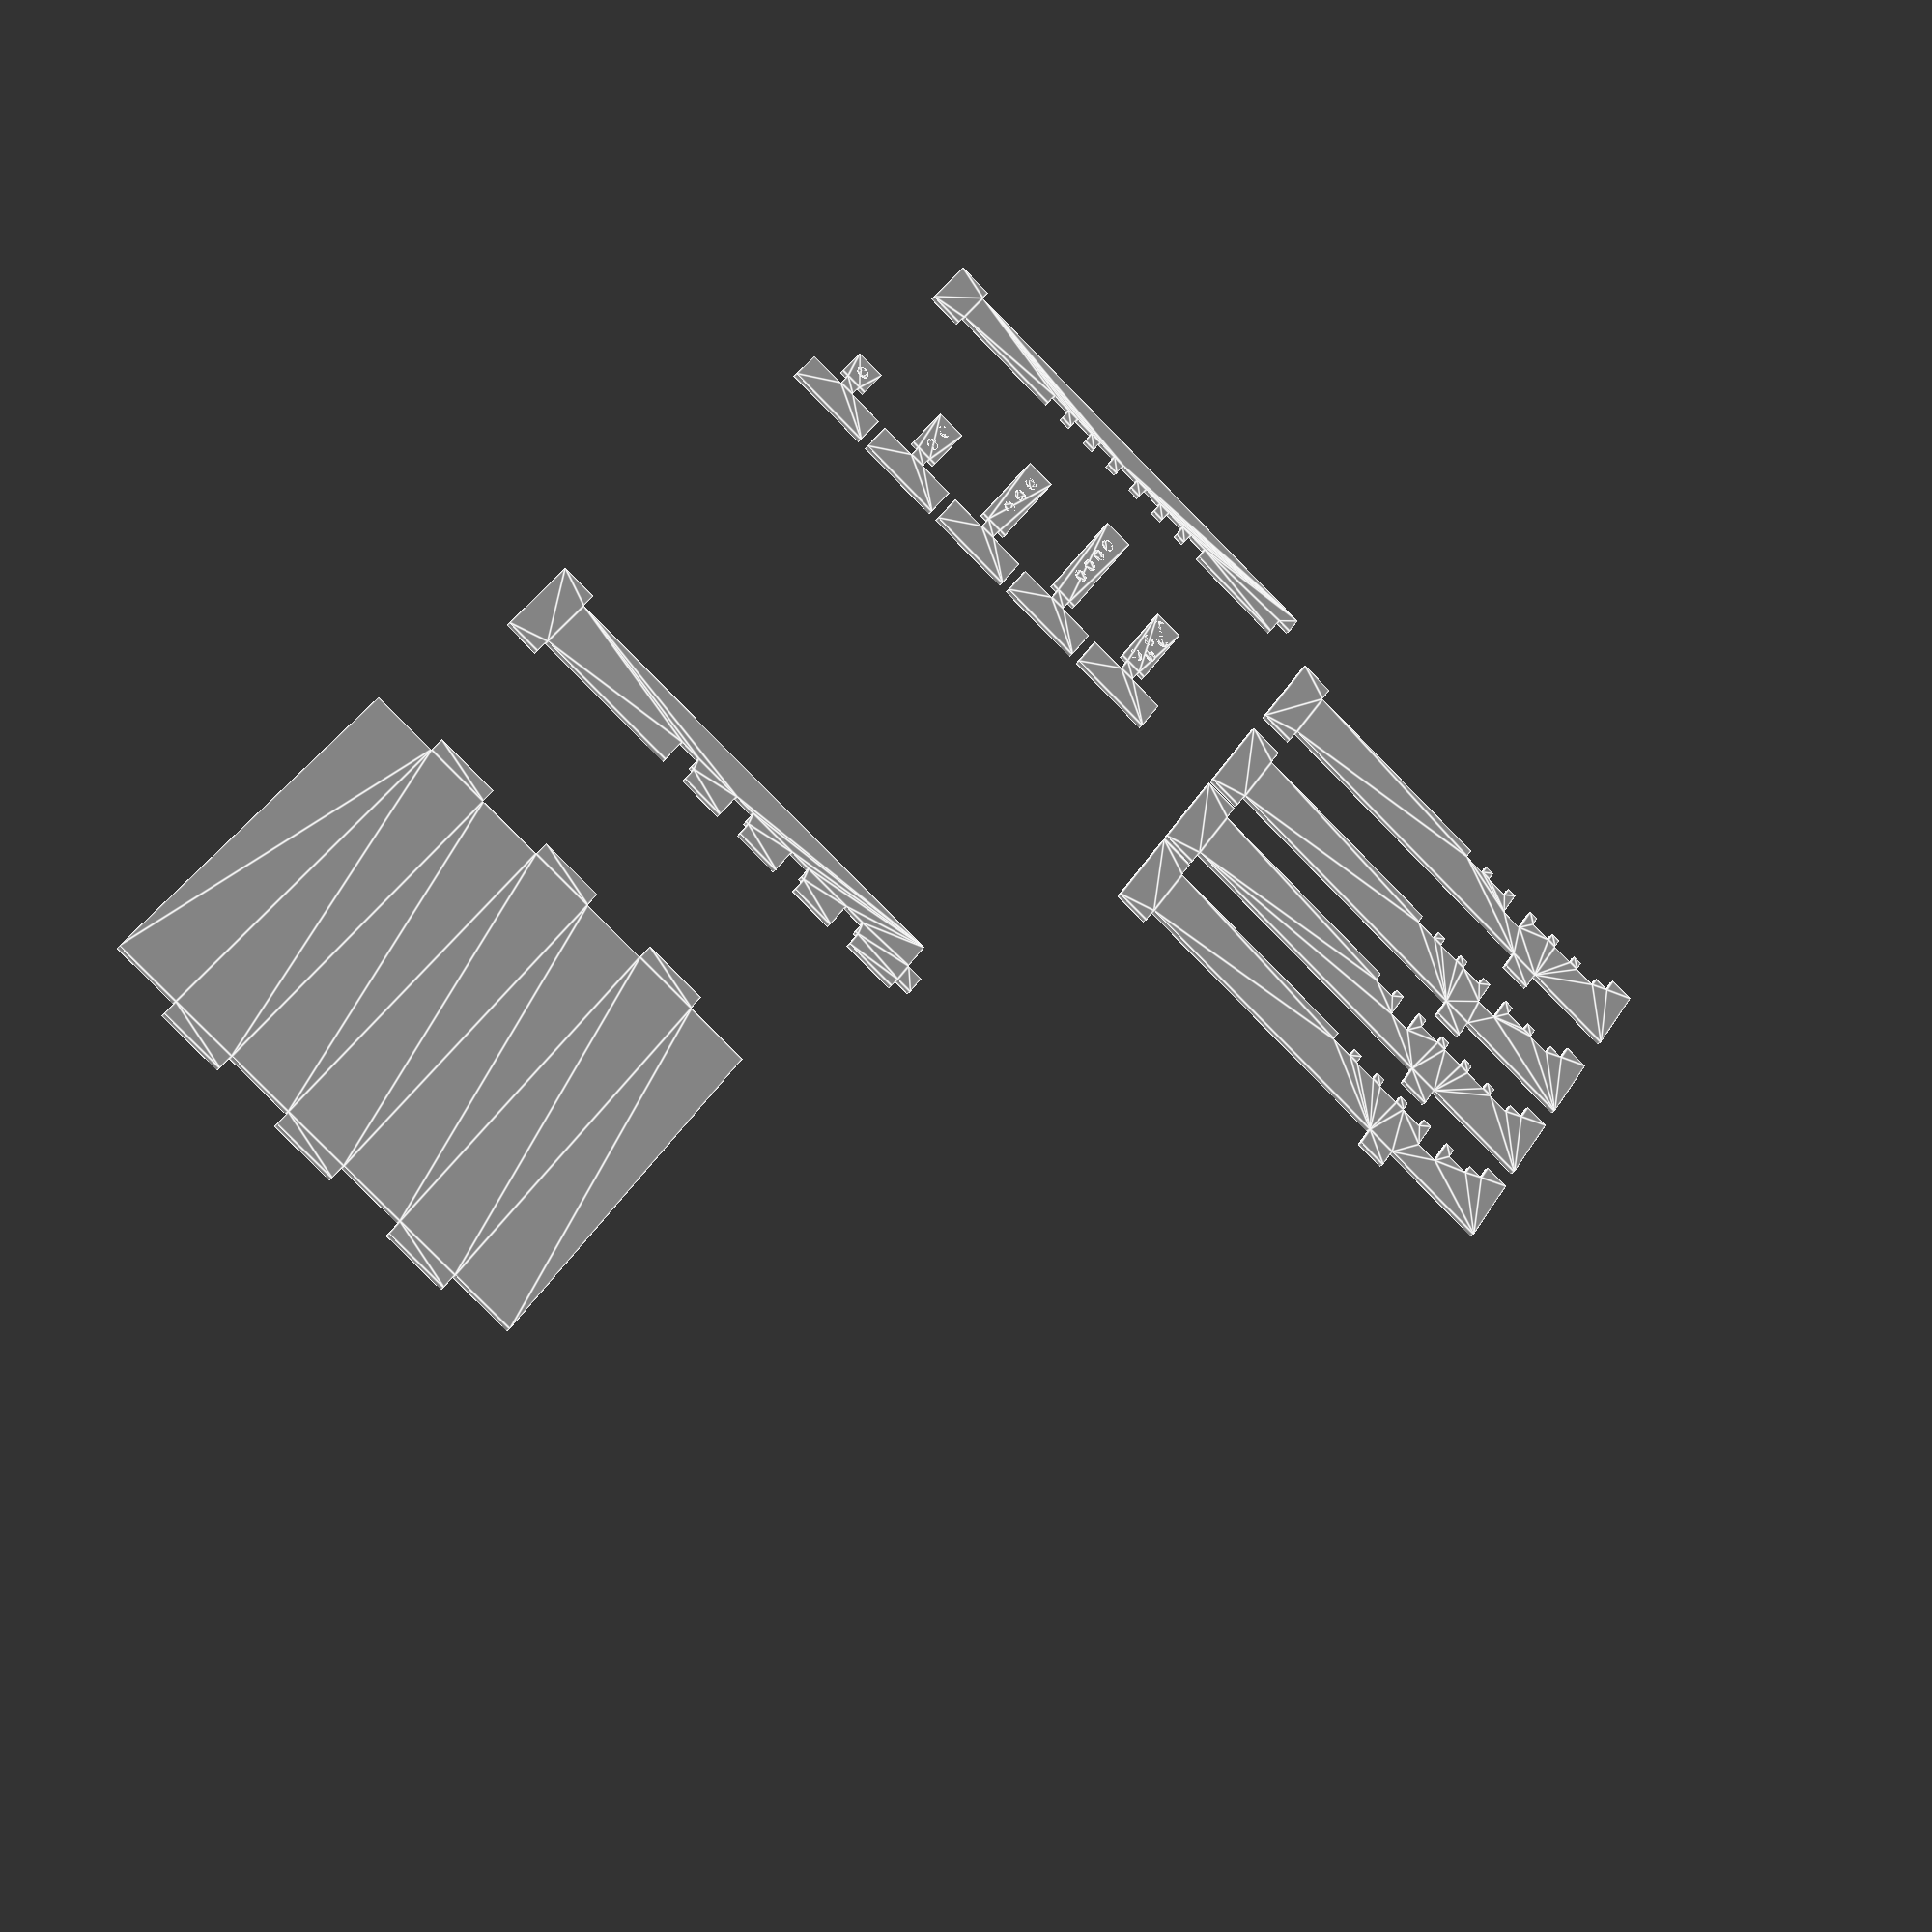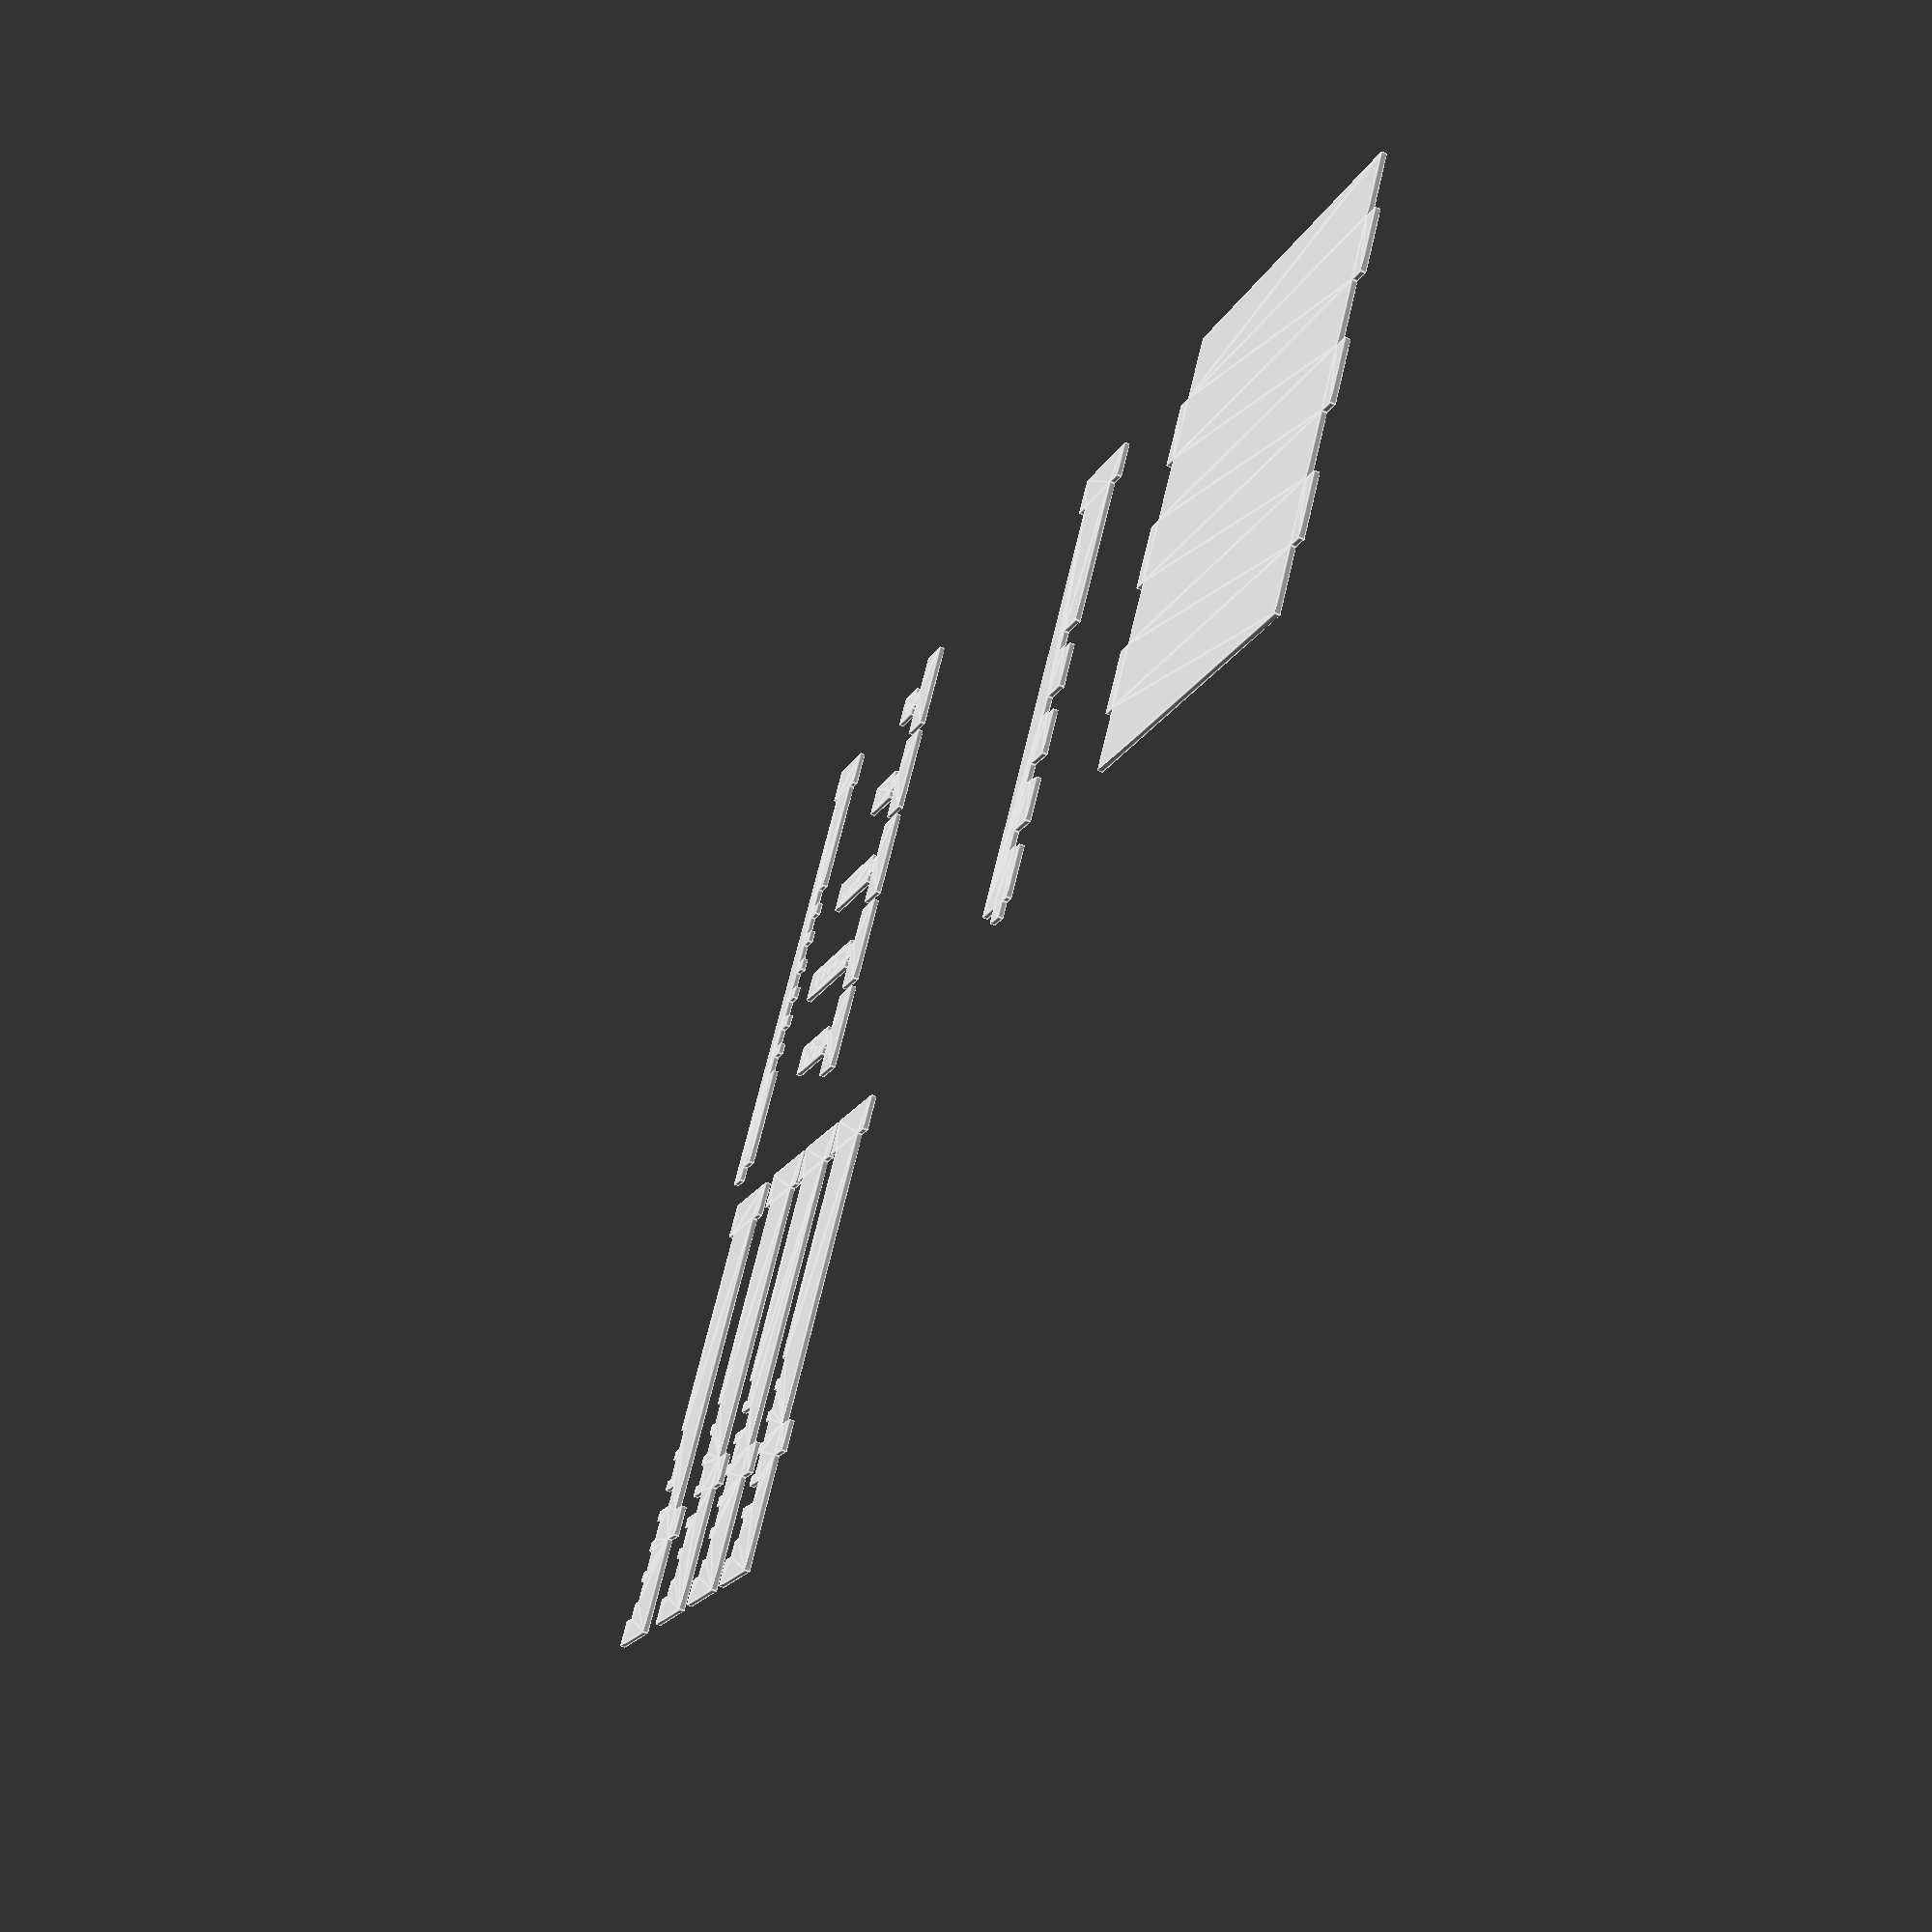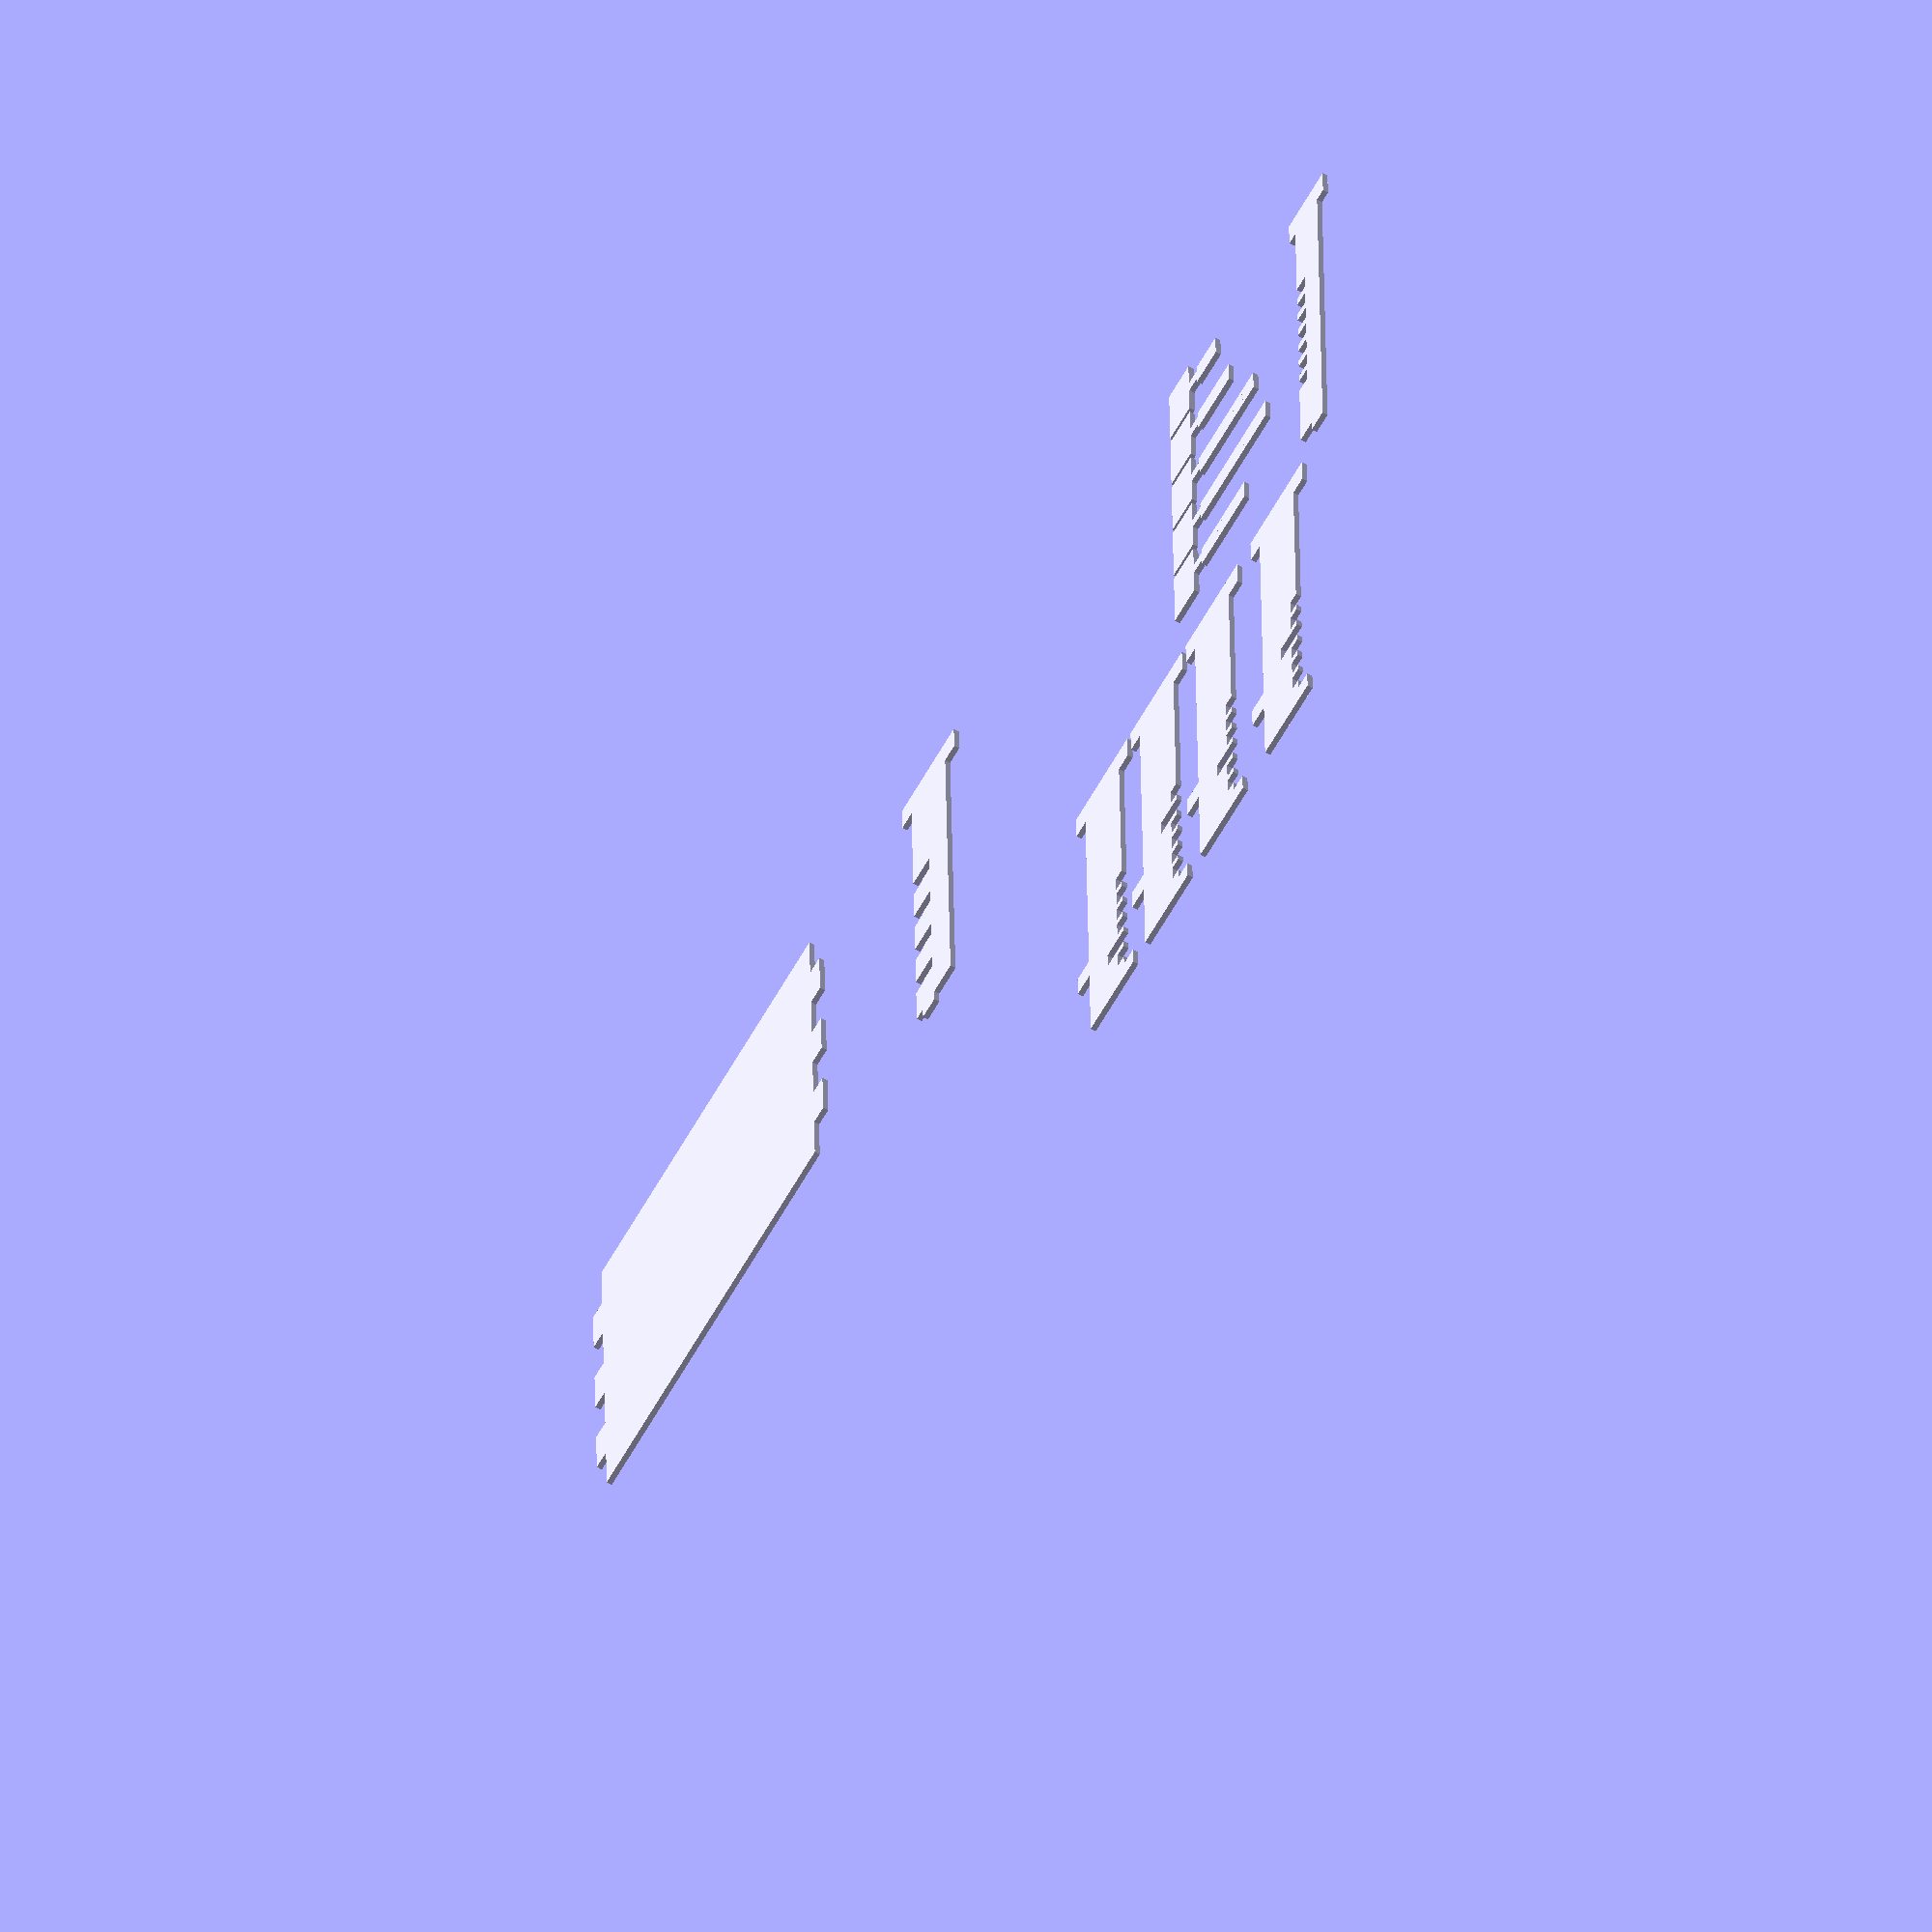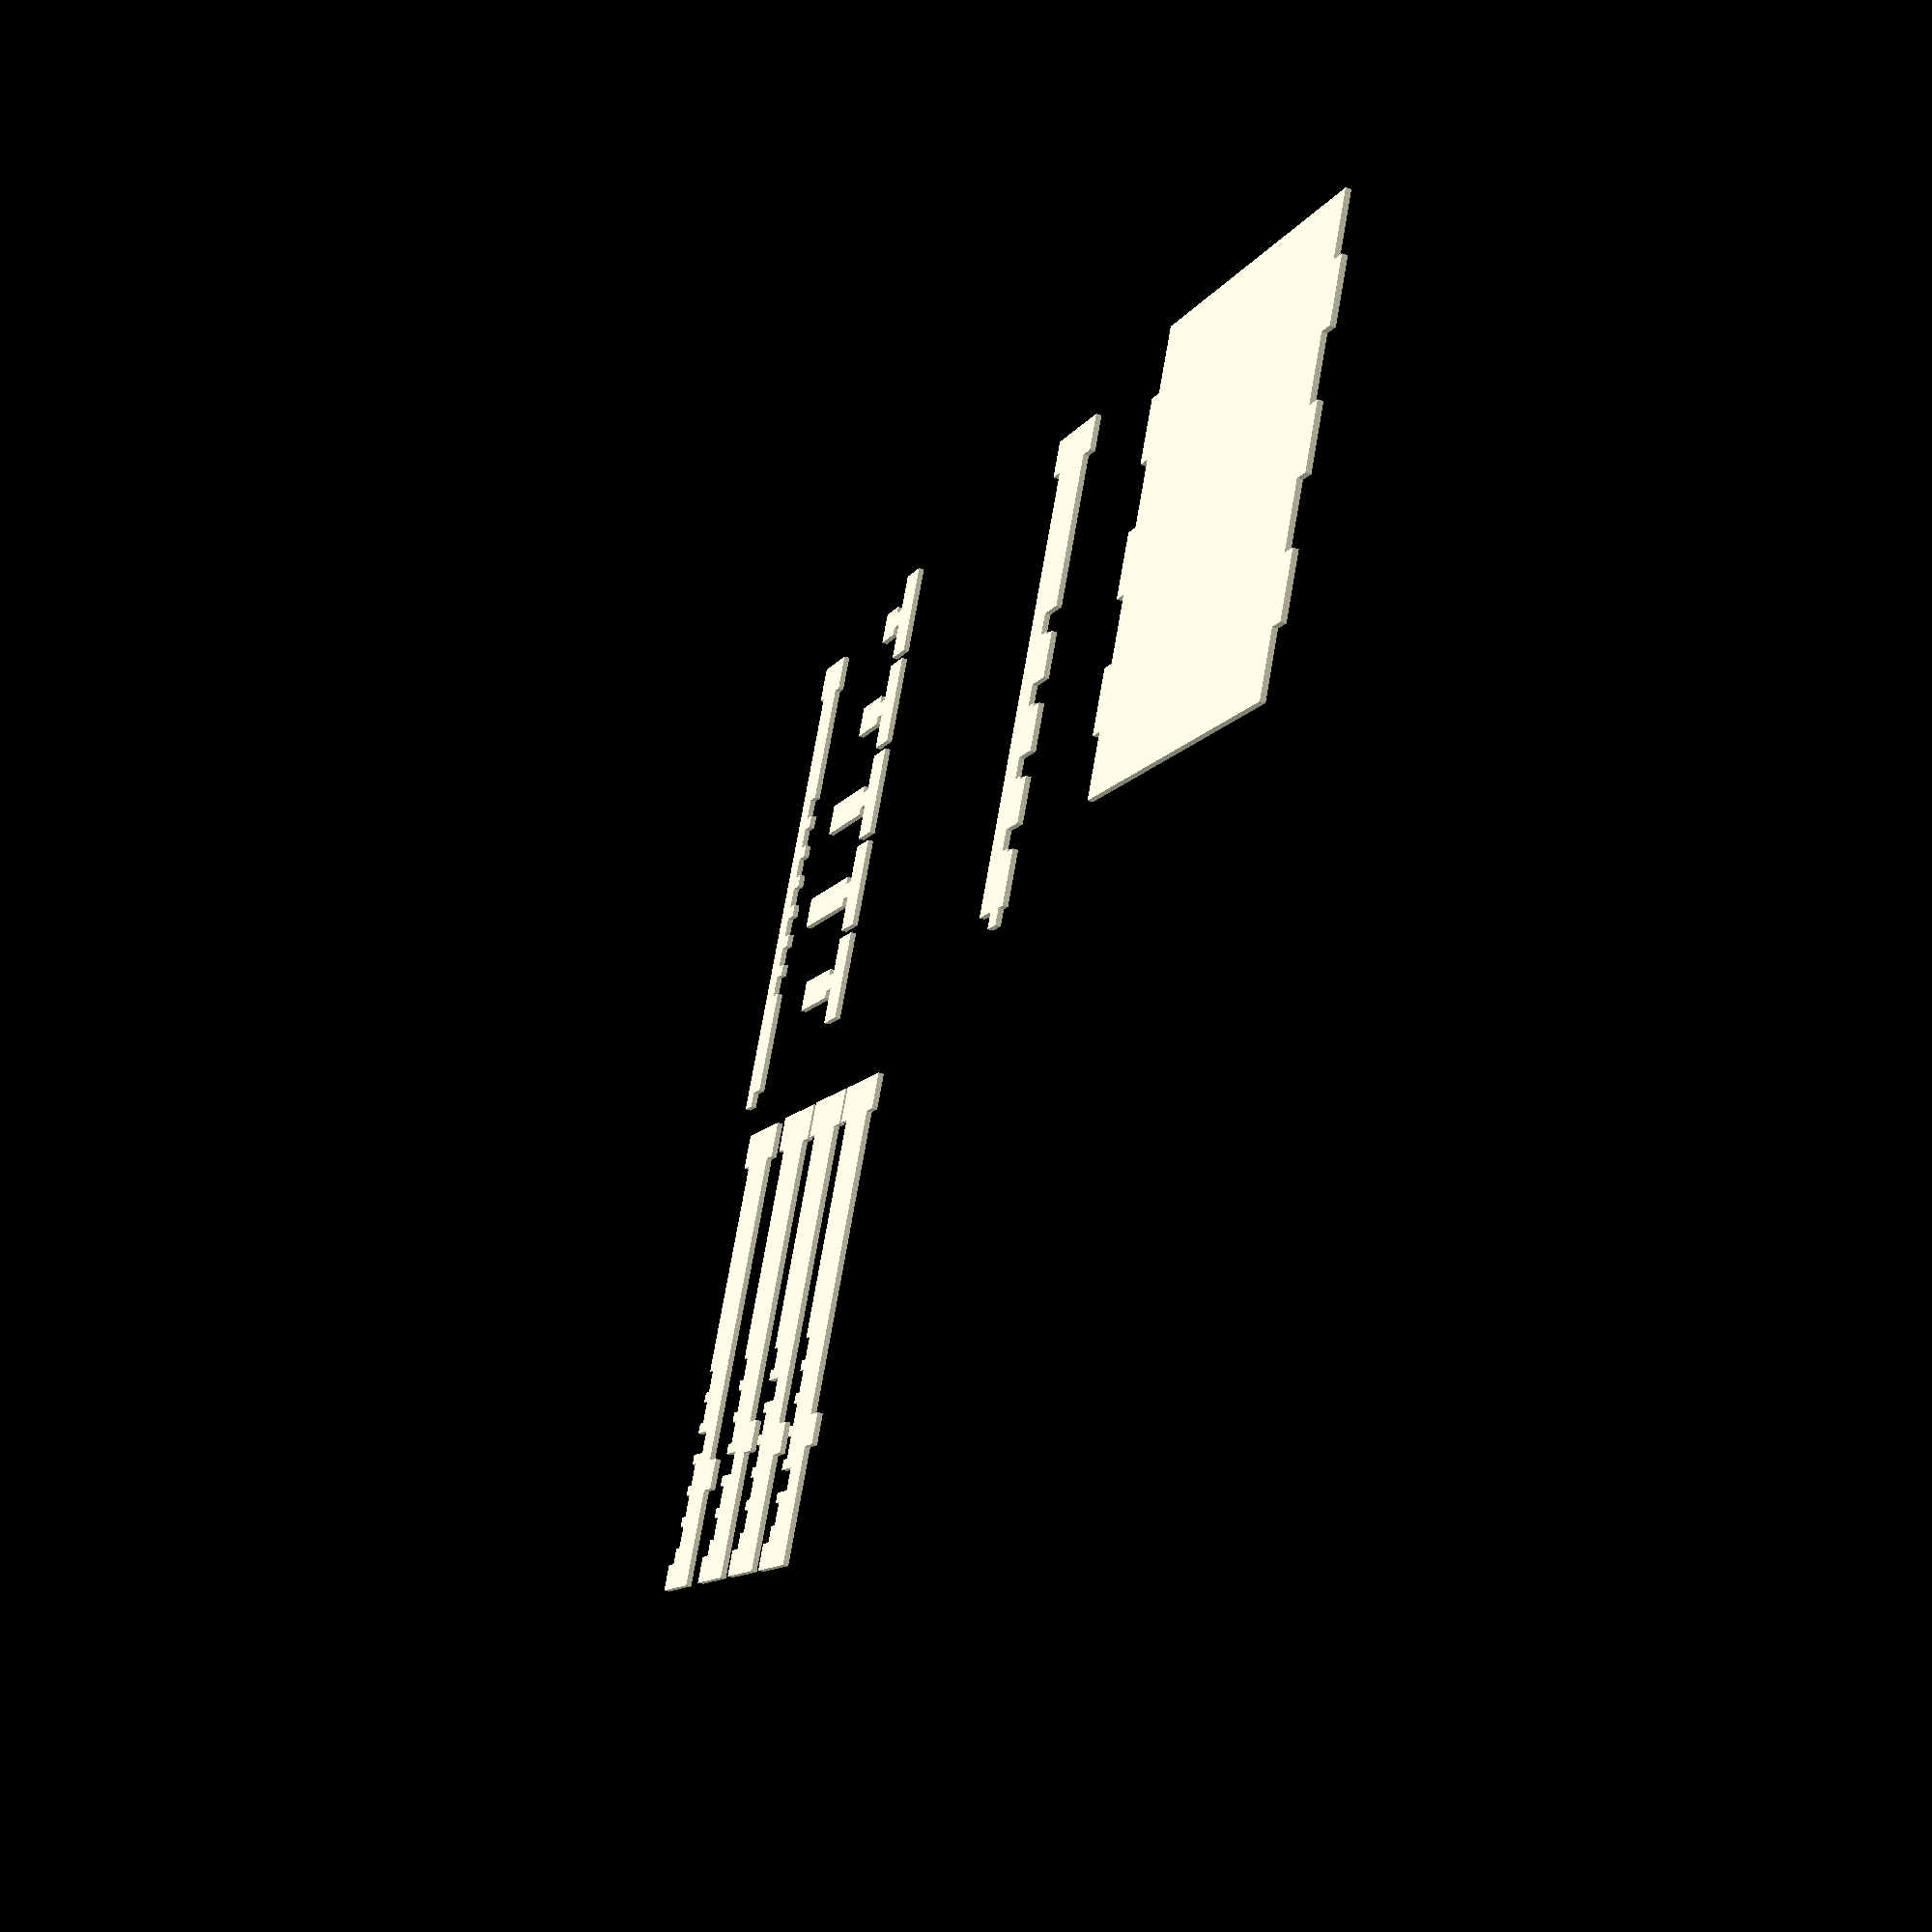
<openscad>
/**
 * This file contains a 2D vector representation of your InkScape file.
 * You can set the global variable "$fn" to alter the precision of the curves.
 * You should use "linear_extrude" or "rotate_extrude" to give it some volume.
 */

translate([-105.0, 148.5]) {

	Layer_1();


}

// Group ID: layer1
module Layer_1() {
	// Path ID: rect8203
	bezier_polygon([[[10.054167, -98.058333], [10.054167, -98.058333], [26.854173, -98.058333], [26.854173, -98.058333]], [[26.854173, -98.058333], [26.854173, -98.058333], [26.854173, -91.25833300000001], [26.854173, -91.25833300000001]], [[26.854173, -91.25833300000001], [26.854173, -91.25833300000001], [19.954172999999997, -91.142272], [19.954172999999997, -91.142272]], [[19.954172999999997, -91.142272], [19.954172999999997, -91.142272], [19.954172999999997, -88.529167], [19.954172999999997, -88.529167]], [[19.954172999999997, -88.529167], [19.954172999999997, -88.529167], [21.354172999999996, -88.529167], [21.354172999999996, -88.529167]], [[21.354172999999996, -88.529167], [21.354172999999996, -88.529167], [21.354172999999996, -81.929167], [21.354172999999996, -81.929167]], [[21.354172999999996, -81.929167], [21.354172999999996, -81.929167], [15.55417, -81.929167], [15.55417, -81.929167]], [[15.55417, -81.929167], [15.55417, -81.929167], [15.55417, -88.529167], [15.55417, -88.529167]], [[15.55417, -88.529167], [15.55417, -88.529167], [16.954171, -88.529167], [16.954171, -88.529167]], [[16.954171, -88.529167], [16.954171, -88.529167], [16.954171, -91.25833300000001], [16.954171, -91.25833300000001]], [[16.954171, -91.25833300000001], [16.954171, -91.25833300000001], [10.054167, -91.25833300000001], [10.054167, -91.25833300000001]], [[10.054167, -91.25833300000001], [10.054167, -91.25833300000001], [10.054167, -98.058333], [10.054167, -98.058333]], [[10.054167, -98.058333], [10.054167, -98.058333], [10.054167, -98.058333], [10.054167, -98.058333]]]);
	// Path ID: rect8203-9
	bezier_polygon([[[28.441674, -98.058333], [28.441674, -98.058333], [45.241674, -98.058333], [45.241674, -98.058333]], [[45.241674, -98.058333], [45.241674, -98.058333], [45.241674, -91.25833300000001], [45.241674, -91.25833300000001]], [[45.241674, -91.25833300000001], [45.241674, -91.25833300000001], [38.341674000000005, -91.142272], [38.341674000000005, -91.142272]], [[38.341674000000005, -91.142272], [38.341674000000005, -91.142272], [38.341674000000005, -88.529167], [38.341674000000005, -88.529167]], [[38.341674000000005, -88.529167], [38.341674000000005, -88.529167], [39.741674, -88.529167], [39.741674, -88.529167]], [[39.741674, -88.529167], [39.741674, -88.529167], [39.741674, -77.729167], [39.741674, -77.729167]], [[39.741674, -77.729167], [39.741674, -77.729167], [33.941674000000006, -77.729167], [33.941674000000006, -77.729167]], [[33.941674000000006, -77.729167], [33.941674000000006, -77.729167], [33.941674000000006, -88.529167], [33.941674000000006, -88.529167]], [[33.941674000000006, -88.529167], [33.941674000000006, -88.529167], [35.341674000000005, -88.529167], [35.341674000000005, -88.529167]], [[35.341674000000005, -88.529167], [35.341674000000005, -88.529167], [35.341674000000005, -91.25833300000001], [35.341674000000005, -91.25833300000001]], [[35.341674000000005, -91.25833300000001], [35.341674000000005, -91.25833300000001], [28.441674000000006, -91.25833300000001], [28.441674000000006, -91.25833300000001]], [[28.441674000000006, -91.25833300000001], [28.441674000000006, -91.25833300000001], [28.441674, -98.058333], [28.441674, -98.058333]], [[28.441674, -98.058333], [28.441674, -98.058333], [28.441674, -98.058333], [28.441674, -98.058333]]]);
	// Path ID: rect8203-9-5
	bezier_polygon([[[46.829175, -98.058333], [46.829175, -98.058333], [63.629176, -98.058333], [63.629176, -98.058333]], [[63.629176, -98.058333], [63.629176, -98.058333], [63.629176, -91.25833300000001], [63.629176, -91.25833300000001]], [[63.629176, -91.25833300000001], [63.629176, -91.25833300000001], [56.729176, -91.142272], [56.729176, -91.142272]], [[56.729176, -91.142272], [56.729176, -91.142272], [56.729176, -88.529167], [56.729176, -88.529167]], [[56.729176, -88.529167], [56.729176, -88.529167], [58.129176, -88.529167], [58.129176, -88.529167]], [[58.129176, -88.529167], [58.129176, -88.529167], [58.129176, -69.529167], [58.129176, -69.529167]], [[58.129176, -69.529167], [58.129176, -69.529167], [52.329175, -69.529167], [52.329175, -69.529167]], [[52.329175, -69.529167], [52.329175, -69.529167], [52.329175, -88.529167], [52.329175, -88.529167]], [[52.329175, -88.529167], [52.329175, -88.529167], [53.729175, -88.529167], [53.729175, -88.529167]], [[53.729175, -88.529167], [53.729175, -88.529167], [53.729175, -91.25833300000001], [53.729175, -91.25833300000001]], [[53.729175, -91.25833300000001], [53.729175, -91.25833300000001], [46.829175, -91.25833300000001], [46.829175, -91.25833300000001]], [[46.829175, -91.25833300000001], [46.829175, -91.25833300000001], [46.829175, -98.058333], [46.829175, -98.058333]], [[46.829175, -98.058333], [46.829175, -98.058333], [46.829175, -98.058333], [46.829175, -98.058333]]]);
	// Path ID: rect8203-9-5-7
	bezier_polygon([[[65.216677, -98.058332], [65.216677, -98.058332], [82.01667800000001, -98.058332], [82.01667800000001, -98.058332]], [[82.01667800000001, -98.058332], [82.01667800000001, -98.058332], [82.01667800000001, -91.258333], [82.01667800000001, -91.258333]], [[82.01667800000001, -91.258333], [82.01667800000001, -91.258333], [75.11667800000001, -91.14227199999999], [75.11667800000001, -91.14227199999999]], [[75.11667800000001, -91.14227199999999], [75.11667800000001, -91.14227199999999], [75.11667800000001, -88.52916699999999], [75.11667800000001, -88.52916699999999]], [[75.11667800000001, -88.52916699999999], [75.11667800000001, -88.52916699999999], [76.51667800000001, -88.52916699999999], [76.51667800000001, -88.52916699999999]], [[76.51667800000001, -88.52916699999999], [76.51667800000001, -88.52916699999999], [76.51667800000001, -65.72916699999999], [76.51667800000001, -65.72916699999999]], [[76.51667800000001, -65.72916699999999], [76.51667800000001, -65.72916699999999], [70.71667700000002, -65.72916699999999], [70.71667700000002, -65.72916699999999]], [[70.71667700000002, -65.72916699999999], [70.71667700000002, -65.72916699999999], [70.71667700000002, -88.52916699999999], [70.71667700000002, -88.52916699999999]], [[70.71667700000002, -88.52916699999999], [70.71667700000002, -88.52916699999999], [72.11667700000002, -88.52916699999999], [72.11667700000002, -88.52916699999999]], [[72.11667700000002, -88.52916699999999], [72.11667700000002, -88.52916699999999], [72.11667700000002, -91.258333], [72.11667700000002, -91.258333]], [[72.11667700000002, -91.258333], [72.11667700000002, -91.258333], [65.21667700000002, -91.258333], [65.21667700000002, -91.258333]], [[65.21667700000002, -91.258333], [65.21667700000002, -91.258333], [65.216677, -98.058332], [65.216677, -98.058332]], [[65.216677, -98.058332], [65.216677, -98.058332], [65.216677, -98.058332], [65.216677, -98.058332]]]);
	// Path ID: rect8203-9-5-7-7
	bezier_polygon([[[83.604179, -98.058323], [83.604179, -98.058323], [100.40418, -98.058323], [100.40418, -98.058323]], [[100.40418, -98.058323], [100.40418, -98.058323], [100.40418, -91.25833300000001], [100.40418, -91.25833300000001]], [[100.40418, -91.25833300000001], [100.40418, -91.25833300000001], [93.50417999999999, -91.142273], [93.50417999999999, -91.142273]], [[93.50417999999999, -91.142273], [93.50417999999999, -91.142273], [93.50417999999999, -88.529167], [93.50417999999999, -88.529167]], [[93.50417999999999, -88.529167], [93.50417999999999, -88.529167], [94.90418, -88.529167], [94.90418, -88.529167]], [[94.90418, -88.529167], [94.90418, -88.529167], [94.90418, -73.529167], [94.90418, -73.529167]], [[94.90418, -73.529167], [94.90418, -73.529167], [89.104179, -73.529167], [89.104179, -73.529167]], [[89.104179, -73.529167], [89.104179, -73.529167], [89.104179, -88.529167], [89.104179, -88.529167]], [[89.104179, -88.529167], [89.104179, -88.529167], [90.50417900000001, -88.529167], [90.50417900000001, -88.529167]], [[90.50417900000001, -88.529167], [90.50417900000001, -88.529167], [90.50417900000001, -91.25833300000001], [90.50417900000001, -91.25833300000001]], [[90.50417900000001, -91.25833300000001], [90.50417900000001, -91.25833300000001], [83.604179, -91.25833300000001], [83.604179, -91.25833300000001]], [[83.604179, -91.25833300000001], [83.604179, -91.25833300000001], [83.604179, -98.058323], [83.604179, -98.058323]], [[83.604179, -98.058323], [83.604179, -98.058323], [83.604179, -98.058323], [83.604179, -98.058323]]]);
	// Circle ID: path8266
	bezier_polygon([[[17.223154, -85.11670700000002], [17.223154, -85.56328898738522], [17.461402654051874, -85.97594776103796], [17.848154, -86.19923875473056]], [[17.848154, -86.19923875473056], [18.234905345948132, -86.42252974842316], [18.711402654051874, -86.42252974842316], [19.098154, -86.19923875473056]], [[19.098154, -86.19923875473056], [19.484905345948132, -85.97594776103796], [19.723154, -85.56328898738522], [19.723154, -85.11670700000002]], [[19.723154, -85.11670700000002], [19.723154, -84.6701250126148], [19.484905345948132, -84.25746623896208], [19.098154, -84.03417524526947]], [[19.098154, -84.03417524526947], [18.711402654051874, -83.81088425157687], [18.234905345948132, -83.81088425157687], [17.848154, -84.03417524526947]], [[17.848154, -84.03417524526947], [17.461402654051874, -84.25746623896208], [17.223154, -84.6701250126148], [17.223154, -85.11670700000002]], [[17.223154, -85.11670700000002], [17.223154, -85.11670700000002], [17.223154, -85.116707], [17.223154, -85.11670700000002]]]);
	// Circle ID: path8266-0
	bezier_polygon([[[35.548424, -80.573128], [35.548424, -81.01970998738521], [35.78667265405187, -81.43236876103794], [36.173424, -81.65565975473055]], [[36.173424, -81.65565975473055], [36.56017534594813, -81.87895074842315], [37.03667265405187, -81.87895074842315], [37.423424, -81.65565975473055]], [[37.423424, -81.65565975473055], [37.81017534594813, -81.43236876103794], [38.048424, -81.01970998738521], [38.048424, -80.573128]], [[38.048424, -80.573128], [38.048424, -80.1265460126148], [37.81017534594813, -79.71388723896206], [37.423424, -79.49059624526944]], [[37.423424, -79.49059624526944], [37.03667265405187, -79.26730525157684], [36.56017534594813, -79.26730525157684], [36.173424, -79.49059624526944]], [[36.173424, -79.49059624526944], [35.78667265405187, -79.71388723896206], [35.548424, -80.1265460126148], [35.548424, -80.573128]], [[35.548424, -80.573128], [35.548424, -80.573128], [35.548424, -80.573128], [35.548424, -80.573128]]]);
	// Circle ID: path8266-8
	bezier_polygon([[[35.548424, -85.183533], [35.548424, -85.6301149873852], [35.78667265405187, -86.04277376103794], [36.173424, -86.26606475473054]], [[36.173424, -86.26606475473054], [36.56017534594813, -86.48935574842314], [37.03667265405187, -86.48935574842314], [37.423424, -86.26606475473054]], [[37.423424, -86.26606475473054], [37.81017534594813, -86.04277376103794], [38.048424, -85.6301149873852], [38.048424, -85.183533]], [[38.048424, -85.183533], [38.048424, -84.73695101261478], [37.81017534594813, -84.32429223896206], [37.423424, -84.10100124526946]], [[37.423424, -84.10100124526946], [37.03667265405187, -83.87771025157684], [36.56017534594813, -83.87771025157684], [36.173424, -84.10100124526946]], [[36.173424, -84.10100124526946], [35.78667265405187, -84.32429223896206], [35.548424, -84.73695101261478], [35.548424, -85.183533]], [[35.548424, -85.183533], [35.548424, -85.183533], [35.548424, -85.183533], [35.548424, -85.183533]]]);
	// Circle ID: path8266-87
	bezier_polygon([[[53.90708500000001, -73.546562], [53.90708500000001, -73.99314398738521], [54.145333654051875, -74.40580276103795], [54.53208500000001, -74.62909375473055]], [[54.53208500000001, -74.62909375473055], [54.91883634594814, -74.85238474842316], [55.395333654051875, -74.85238474842316], [55.78208500000001, -74.62909375473055]], [[55.78208500000001, -74.62909375473055], [56.16883634594814, -74.40580276103795], [56.40708500000001, -73.99314398738521], [56.40708500000001, -73.546562]], [[56.40708500000001, -73.546562], [56.40708500000001, -73.0999800126148], [56.16883634594814, -72.68732123896206], [55.78208500000001, -72.46403024526944]], [[55.78208500000001, -72.46403024526944], [55.395333654051875, -72.24073925157684], [54.91883634594814, -72.24073925157684], [54.53208500000001, -72.46403024526944]], [[54.53208500000001, -72.46403024526944], [54.145333654051875, -72.68732123896206], [53.90708500000001, -73.0999800126148], [53.90708500000001, -73.546562]], [[53.90708500000001, -73.546562], [53.90708500000001, -73.546562], [53.907085, -73.546562], [53.90708500000001, -73.546562]]]);
	// Circle ID: path8266-4
	bezier_polygon([[[53.90708500000001, -77.864349], [53.90708500000001, -78.31093098738522], [54.145333654051875, -78.72358976103796], [54.53208500000001, -78.94688075473056]], [[54.53208500000001, -78.94688075473056], [54.91883634594814, -79.17017174842316], [55.395333654051875, -79.17017174842316], [55.78208500000001, -78.94688075473056]], [[55.78208500000001, -78.94688075473056], [56.16883634594814, -78.72358976103796], [56.40708500000001, -78.31093098738522], [56.40708500000001, -77.864349]], [[56.40708500000001, -77.864349], [56.40708500000001, -77.4177670126148], [56.16883634594814, -77.00510823896207], [55.78208500000001, -76.78181724526945]], [[55.78208500000001, -76.78181724526945], [55.395333654051875, -76.55852625157685], [54.91883634594814, -76.55852625157685], [54.53208500000001, -76.78181724526945]], [[54.53208500000001, -76.78181724526945], [54.145333654051875, -77.00510823896207], [53.90708500000001, -77.4177670126148], [53.90708500000001, -77.864349]], [[53.90708500000001, -77.864349], [53.90708500000001, -77.864349], [53.907085, -77.864349], [53.90708500000001, -77.864349]]]);
	// Circle ID: path8266-47
	bezier_polygon([[[53.90708500000001, -82.182114], [53.90708500000001, -82.6286959873852], [54.145333654051875, -83.04135476103794], [54.53208500000001, -83.26464575473054]], [[54.53208500000001, -83.26464575473054], [54.91883634594814, -83.48793674842314], [55.395333654051875, -83.48793674842314], [55.78208500000001, -83.26464575473054]], [[55.78208500000001, -83.26464575473054], [56.16883634594814, -83.04135476103794], [56.40708500000001, -82.6286959873852], [56.40708500000001, -82.182114]], [[56.40708500000001, -82.182114], [56.40708500000001, -81.73553201261478], [56.16883634594814, -81.32287323896206], [55.78208500000001, -81.09958224526946]], [[55.78208500000001, -81.09958224526946], [55.395333654051875, -80.87629125157684], [54.91883634594814, -80.87629125157684], [54.53208500000001, -81.09958224526946]], [[54.53208500000001, -81.09958224526946], [54.145333654051875, -81.32287323896206], [53.90708500000001, -81.73553201261478], [53.90708500000001, -82.182114]], [[53.90708500000001, -82.182114], [53.90708500000001, -82.182114], [53.907085, -82.182114], [53.90708500000001, -82.182114]]]);
	// Circle ID: path8266-1
	bezier_polygon([[[72.265747, -70.267136], [72.265747, -70.71371798738521], [72.50399565405188, -71.12637676103795], [72.890747, -71.34966775473055]], [[72.890747, -71.34966775473055], [73.27749834594813, -71.57295874842316], [73.75399565405188, -71.57295874842316], [74.140747, -71.34966775473055]], [[74.140747, -71.34966775473055], [74.52749834594813, -71.12637676103795], [74.765747, -70.71371798738521], [74.765747, -70.267136]], [[74.765747, -70.267136], [74.765747, -69.82055401261479], [74.52749834594813, -69.40789523896206], [74.140747, -69.18460424526944]], [[74.140747, -69.18460424526944], [73.75399565405188, -68.96131325157684], [73.27749834594813, -68.96131325157684], [72.890747, -69.18460424526944]], [[72.890747, -69.18460424526944], [72.50399565405188, -69.40789523896206], [72.265747, -69.82055401261479], [72.265747, -70.267136]], [[72.265747, -70.267136], [72.265747, -70.267136], [72.265747, -70.267136], [72.265747, -70.267136]]]);
	// Circle ID: path8266-3
	bezier_polygon([[[72.265747, -73.993797], [72.265747, -74.44037898738522], [72.50399565405188, -74.85303776103795], [72.890747, -75.07632875473055]], [[72.890747, -75.07632875473055], [73.27749834594813, -75.29961974842317], [73.75399565405188, -75.29961974842317], [74.140747, -75.07632875473055]], [[74.140747, -75.07632875473055], [74.52749834594813, -74.85303776103795], [74.765747, -74.44037898738522], [74.765747, -73.993797]], [[74.765747, -73.993797], [74.765747, -73.5472150126148], [74.52749834594813, -73.13455623896206], [74.140747, -72.91126524526946]], [[74.140747, -72.91126524526946], [73.75399565405188, -72.68797425157685], [73.27749834594813, -72.68797425157685], [72.890747, -72.91126524526946]], [[72.890747, -72.91126524526946], [72.50399565405188, -73.13455623896206], [72.265747, -73.5472150126148], [72.265747, -73.993797]], [[72.265747, -73.993797], [72.265747, -73.993797], [72.265747, -73.993797], [72.265747, -73.993797]]]);
	// Circle ID: path8266-88
	bezier_polygon([[[72.265747, -77.720451], [72.265747, -78.1670329873852], [72.50399565405188, -78.57969176103795], [72.890747, -78.80298275473055]], [[72.890747, -78.80298275473055], [73.27749834594813, -79.02627374842315], [73.75399565405188, -79.02627374842315], [74.140747, -78.80298275473055]], [[74.140747, -78.80298275473055], [74.52749834594813, -78.57969176103795], [74.765747, -78.1670329873852], [74.765747, -77.720451]], [[74.765747, -77.720451], [74.765747, -77.2738690126148], [74.52749834594813, -76.86121023896204], [74.140747, -76.63791924526944]], [[74.140747, -76.63791924526944], [73.75399565405188, -76.41462825157684], [73.27749834594813, -76.41462825157684], [72.890747, -76.63791924526944]], [[72.890747, -76.63791924526944], [72.50399565405188, -76.86121023896204], [72.265747, -77.2738690126148], [72.265747, -77.720451]], [[72.265747, -77.720451], [72.265747, -77.720451], [72.265747, -77.720451], [72.265747, -77.720451]]]);
	// Circle ID: path8266-6
	bezier_polygon([[[72.265747, -81.447121], [72.265747, -81.89370298738521], [72.50399565405188, -82.30636176103793], [72.890747, -82.52965275473053]], [[72.890747, -82.52965275473053], [73.27749834594813, -82.75294374842315], [73.75399565405188, -82.75294374842315], [74.140747, -82.52965275473053]], [[74.140747, -82.52965275473053], [74.52749834594813, -82.30636176103793], [74.765747, -81.89370298738521], [74.765747, -81.447121]], [[74.765747, -81.447121], [74.765747, -81.00053901261478], [74.52749834594813, -80.58788023896206], [74.140747, -80.36458924526946]], [[74.140747, -80.36458924526946], [73.75399565405188, -80.14129825157684], [73.27749834594813, -80.14129825157684], [72.890747, -80.36458924526946]], [[72.890747, -80.36458924526946], [72.50399565405188, -80.58788023896206], [72.265747, -81.00053901261478], [72.265747, -81.447121]], [[72.265747, -81.447121], [72.265747, -81.447121], [72.265747, -81.447121], [72.265747, -81.447121]]]);
	// Circle ID: path8266-01
	bezier_polygon([[[89.822609, -75.561829], [89.822609, -76.00841098738522], [90.06085765405187, -76.42106976103796], [90.447609, -76.64436075473056]], [[90.447609, -76.64436075473056], [90.83436034594813, -76.86765174842316], [91.31085765405187, -76.86765174842316], [91.697609, -76.64436075473056]], [[91.697609, -76.64436075473056], [92.08436034594813, -76.42106976103796], [92.322609, -76.00841098738522], [92.322609, -75.561829]], [[92.322609, -75.561829], [92.322609, -75.1152470126148], [92.08436034594813, -74.70258823896205], [91.697609, -74.47929724526945]], [[91.697609, -74.47929724526945], [91.31085765405187, -74.25600625157685], [90.83436034594813, -74.25600625157685], [90.447609, -74.47929724526945]], [[90.447609, -74.47929724526945], [90.06085765405187, -74.70258823896205], [89.822609, -75.1152470126148], [89.822609, -75.561829]], [[89.822609, -75.561829], [89.822609, -75.561829], [89.822609, -75.561829], [89.822609, -75.561829]]]);
	// Circle ID: path8266-66
	bezier_polygon([[[91.827126, -78.117584], [91.827126, -78.56416598738521], [92.06537465405188, -78.97682476103795], [92.452126, -79.20011575473055]], [[92.452126, -79.20011575473055], [92.83887734594813, -79.42340674842315], [93.31537465405188, -79.42340674842315], [93.702126, -79.20011575473055]], [[93.702126, -79.20011575473055], [94.08887734594813, -78.97682476103795], [94.327126, -78.56416598738521], [94.327126, -78.117584]], [[94.327126, -78.117584], [94.327126, -77.67100201261479], [94.08887734594813, -77.25834323896206], [93.702126, -77.03505224526944]], [[93.702126, -77.03505224526944], [93.31537465405188, -76.81176125157684], [92.83887734594813, -76.81176125157684], [92.452126, -77.03505224526944]], [[92.452126, -77.03505224526944], [92.06537465405188, -77.25834323896206], [91.827126, -77.67100201261479], [91.827126, -78.117584]], [[91.827126, -78.117584], [91.827126, -78.117584], [91.827126, -78.117584], [91.827126, -78.117584]]]);
	// Circle ID: path8266-7
	bezier_polygon([[[89.822609, -80.673355], [89.822609, -81.11993698738522], [90.06085765405187, -81.53259576103794], [90.447609, -81.75588675473054]], [[90.447609, -81.75588675473054], [90.83436034594813, -81.97917774842315], [91.31085765405187, -81.97917774842315], [91.697609, -81.75588675473054]], [[91.697609, -81.75588675473054], [92.08436034594813, -81.53259576103794], [92.322609, -81.11993698738522], [92.322609, -80.673355]], [[92.322609, -80.673355], [92.322609, -80.2267730126148], [92.08436034594813, -79.81411423896206], [91.697609, -79.59082324526945]], [[91.697609, -79.59082324526945], [91.31085765405187, -79.36753225157685], [90.83436034594813, -79.36753225157685], [90.447609, -79.59082324526945]], [[90.447609, -79.59082324526945], [90.06085765405187, -79.81411423896206], [89.822609, -80.2267730126148], [89.822609, -80.673355]], [[89.822609, -80.673355], [89.822609, -80.673355], [89.822609, -80.673355], [89.822609, -80.673355]]]);
	// Circle ID: path8266-5
	bezier_polygon([[[91.827126, -83.229118], [91.827126, -83.6756999873852], [92.06537465405188, -84.08835876103794], [92.452126, -84.31164975473054]], [[92.452126, -84.31164975473054], [92.83887734594813, -84.53494074842314], [93.31537465405188, -84.53494074842314], [93.702126, -84.31164975473054]], [[93.702126, -84.31164975473054], [94.08887734594813, -84.08835876103794], [94.327126, -83.6756999873852], [94.327126, -83.229118]], [[94.327126, -83.229118], [94.327126, -82.7825360126148], [94.08887734594813, -82.36987723896206], [93.702126, -82.14658624526946]], [[93.702126, -82.14658624526946], [93.31537465405188, -81.92329525157686], [92.83887734594813, -81.92329525157686], [92.452126, -82.14658624526946]], [[92.452126, -82.14658624526946], [92.06537465405188, -82.36987723896206], [91.827126, -82.7825360126148], [91.827126, -83.229118]], [[91.827126, -83.229118], [91.827126, -83.229118], [91.827126, -83.229118], [91.827126, -83.229118]]]);
	// Circle ID: path8266-9
	bezier_polygon([[[89.82260100000002, -85.78488900000002], [89.82260100000002, -86.23147098738522], [90.06084965405188, -86.64412976103796], [90.44760100000002, -86.86742075473056]], [[90.44760100000002, -86.86742075473056], [90.83435234594815, -87.09071174842316], [91.31084965405188, -87.09071174842316], [91.69760100000002, -86.86742075473056]], [[91.69760100000002, -86.86742075473056], [92.08435234594815, -86.64412976103796], [92.32260100000002, -86.23147098738522], [92.32260100000002, -85.78488900000002]], [[92.32260100000002, -85.78488900000002], [92.32260100000002, -85.3383070126148], [92.08435234594815, -84.92564823896208], [91.69760100000002, -84.70235724526947]], [[91.69760100000002, -84.70235724526947], [91.31084965405188, -84.47906625157687], [90.83435234594815, -84.47906625157687], [90.44760100000002, -84.70235724526947]], [[90.44760100000002, -84.70235724526947], [90.06084965405188, -84.92564823896208], [89.82260100000002, -85.3383070126148], [89.82260100000002, -85.78488900000002]], [[89.82260100000002, -85.78488900000002], [89.82260100000002, -85.78488900000002], [89.822601, -85.784889], [89.82260100000002, -85.78488900000002]]]);
	// Path ID: rect8361
	bezier_polygon([[[17.764881, -44.403867], [17.764881, -44.403867], [24.564881, -44.403867], [24.564881, -44.403867]], [[24.564881, -44.403867], [24.564881, -44.403867], [24.564881, -46.503867], [24.564881, -46.503867]], [[24.564881, -46.503867], [24.564881, -46.503867], [110.56488, -46.503867], [110.56488, -46.503867]], [[110.56488, -46.503867], [110.56488, -46.503867], [110.56488, -50.303867], [110.56488, -50.303867]], [[110.56488, -50.303867], [110.56488, -50.303867], [107.76488, -50.303867], [107.76488, -50.303867]], [[107.76488, -50.303867], [107.76488, -50.303867], [107.76488, -54.103866999999994], [107.76488, -54.103866999999994]], [[107.76488, -54.103866999999994], [107.76488, -54.103866999999994], [87.964881, -54.103866999999994], [87.964881, -54.103866999999994]], [[87.964881, -54.103866999999994], [87.964881, -54.103866999999994], [87.964881, -51.303867], [87.964881, -51.303867]], [[87.964881, -51.303867], [87.964881, -51.303867], [84.16488100000001, -51.303867], [84.16488100000001, -51.303867]], [[84.16488100000001, -51.303867], [84.16488100000001, -51.303867], [84.16488100000001, -54.103866999999994], [84.16488100000001, -54.103866999999994]], [[84.16488100000001, -54.103866999999994], [84.16488100000001, -54.103866999999994], [81.964881, -54.103866999999994], [81.964881, -54.103866999999994]], [[81.964881, -54.103866999999994], [81.964881, -54.103866999999994], [81.964881, -51.303867], [81.964881, -51.303867]], [[81.964881, -51.303867], [81.964881, -51.303867], [78.16488100000001, -51.303867], [78.16488100000001, -51.303867]], [[78.16488100000001, -51.303867], [78.16488100000001, -51.303867], [78.16488100000001, -54.103866999999994], [78.16488100000001, -54.103866999999994]], [[78.16488100000001, -54.103866999999994], [78.16488100000001, -54.103866999999994], [75.764881, -54.103866999999994], [75.764881, -54.103866999999994]], [[75.764881, -54.103866999999994], [75.764881, -54.103866999999994], [75.764881, -51.303867], [75.764881, -51.303867]], [[75.764881, -51.303867], [75.764881, -51.303867], [71.964881, -51.303867], [71.964881, -51.303867]], [[71.964881, -51.303867], [71.964881, -51.303867], [71.964881, -54.103866999999994], [71.964881, -54.103866999999994]], [[71.964881, -54.103866999999994], [71.964881, -54.103866999999994], [69.564881, -54.103866999999994], [69.564881, -54.103866999999994]], [[69.564881, -54.103866999999994], [69.564881, -54.103866999999994], [69.564881, -51.303867], [69.564881, -51.303867]], [[69.564881, -51.303867], [69.564881, -51.303867], [65.764881, -51.303867], [65.764881, -51.303867]], [[65.764881, -51.303867], [65.764881, -51.303867], [65.764881, -54.103866999999994], [65.764881, -54.103866999999994]], [[65.764881, -54.103866999999994], [65.764881, -54.103866999999994], [63.364881000000004, -54.103866999999994], [63.364881000000004, -54.103866999999994]], [[63.364881000000004, -54.103866999999994], [63.364881000000004, -54.103866999999994], [63.364881000000004, -51.303867], [63.364881000000004, -51.303867]], [[63.364881000000004, -51.303867], [63.364881000000004, -51.303867], [59.56488100000001, -51.303867], [59.56488100000001, -51.303867]], [[59.56488100000001, -51.303867], [59.56488100000001, -51.303867], [59.56488100000001, -54.103866999999994], [59.56488100000001, -54.103866999999994]], [[59.56488100000001, -54.103866999999994], [59.56488100000001, -54.103866999999994], [57.16488100000001, -54.103866999999994], [57.16488100000001, -54.103866999999994]], [[57.16488100000001, -54.103866999999994], [57.16488100000001, -54.103866999999994], [57.16488100000001, -51.303867], [57.16488100000001, -51.303867]], [[57.16488100000001, -51.303867], [57.16488100000001, -51.303867], [53.36488100000001, -51.303867], [53.36488100000001, -51.303867]], [[53.36488100000001, -51.303867], [53.36488100000001, -51.303867], [53.36488100000001, -54.103866999999994], [53.36488100000001, -54.103866999999994]], [[53.36488100000001, -54.103866999999994], [53.36488100000001, -54.103866999999994], [50.96488100000001, -54.103866999999994], [50.96488100000001, -54.103866999999994]], [[50.96488100000001, -54.103866999999994], [50.96488100000001, -54.103866999999994], [50.96488100000001, -51.303867], [50.96488100000001, -51.303867]], [[50.96488100000001, -51.303867], [50.96488100000001, -51.303867], [47.164881000000015, -51.303867], [47.164881000000015, -51.303867]], [[47.164881000000015, -51.303867], [47.164881000000015, -51.303867], [47.164881000000015, -54.103866999999994], [47.164881000000015, -54.103866999999994]], [[47.164881000000015, -54.103866999999994], [47.164881000000015, -54.103866999999994], [24.564881000000014, -54.103866999999994], [24.564881000000014, -54.103866999999994]], [[24.564881000000014, -54.103866999999994], [24.564881000000014, -54.103866999999994], [24.564881000000014, -56.203866999999995], [24.564881000000014, -56.203866999999995]], [[24.564881000000014, -56.203866999999995], [24.564881000000014, -56.203866999999995], [17.814881000000014, -56.203866999999995], [17.814881000000014, -56.203866999999995]], [[17.814881000000014, -56.203866999999995], [17.814881000000014, -56.203866999999995], [17.764881, -44.403867], [17.764881, -44.403867]], [[17.764881, -44.403867], [17.764881, -44.403867], [17.764881, -44.403867], [17.764881, -44.403867]]]);
	// Path ID: rect8361-8
	bezier_polygon([[[6.1299127, -173.48926], [6.1299127, -173.48926], [12.979917, -173.48926], [12.979917, -173.48926]], [[12.979917, -173.48926], [12.979917, -173.48926], [12.979917, -176.68926], [12.979917, -176.68926]], [[12.979917, -176.68926], [12.979917, -176.68926], [95.879931, -176.68926], [95.879931, -176.68926]], [[95.879931, -176.68926], [95.879931, -176.68926], [95.879931, -182.38925999999998], [95.879931, -182.38925999999998]], [[95.879931, -182.38925999999998], [95.879931, -182.38925999999998], [98.979951, -182.38925999999998], [98.979951, -182.38925999999998]], [[98.979951, -182.38925999999998], [98.979951, -182.38925999999998], [98.979951, -186.38925999999998], [98.979951, -186.38925999999998]], [[98.979951, -186.38925999999998], [98.979951, -186.38925999999998], [95.879931, -186.38925999999998], [95.879931, -186.38925999999998]], [[95.879931, -186.38925999999998], [95.879931, -186.38925999999998], [95.879931, -188.48925999999997], [95.879931, -188.48925999999997]], [[95.879931, -188.48925999999997], [95.879931, -188.48925999999997], [85.579919, -188.48925999999997], [85.579919, -188.48925999999997]], [[85.579919, -188.48925999999997], [85.579919, -188.48925999999997], [85.579919, -185.48925999999997], [85.579919, -185.48925999999997]], [[85.579919, -185.48925999999997], [85.579919, -185.48925999999997], [84.97991900000001, -185.48925999999997], [84.97991900000001, -185.48925999999997]], [[84.97991900000001, -185.48925999999997], [84.97991900000001, -185.48925999999997], [84.97991900000001, -182.88925999999998], [84.97991900000001, -182.88925999999998]], [[84.97991900000001, -182.88925999999998], [84.97991900000001, -182.88925999999998], [80.97991900000001, -182.88925999999998], [80.97991900000001, -182.88925999999998]], [[80.97991900000001, -182.88925999999998], [80.97991900000001, -182.88925999999998], [80.97991900000001, -188.48925999999997], [80.97991900000001, -188.48925999999997]], [[80.97991900000001, -188.48925999999997], [80.97991900000001, -188.48925999999997], [72.37991900000002, -188.48925999999997], [72.37991900000002, -188.48925999999997]], [[72.37991900000002, -188.48925999999997], [72.37991900000002, -188.48925999999997], [72.37991900000002, -185.48925999999997], [72.37991900000002, -185.48925999999997]], [[72.37991900000002, -185.48925999999997], [72.37991900000002, -185.48925999999997], [71.77991900000002, -185.48925999999997], [71.77991900000002, -185.48925999999997]], [[71.77991900000002, -185.48925999999997], [71.77991900000002, -185.48925999999997], [71.77991900000002, -182.88925999999998], [71.77991900000002, -182.88925999999998]], [[71.77991900000002, -182.88925999999998], [71.77991900000002, -182.88925999999998], [67.77991900000002, -182.88925999999998], [67.77991900000002, -182.88925999999998]], [[67.77991900000002, -182.88925999999998], [67.77991900000002, -182.88925999999998], [67.77991900000002, -188.48925999999997], [67.77991900000002, -188.48925999999997]], [[67.77991900000002, -188.48925999999997], [67.77991900000002, -188.48925999999997], [58.979919000000024, -188.48925999999997], [58.979919000000024, -188.48925999999997]], [[58.979919000000024, -188.48925999999997], [58.979919000000024, -188.48925999999997], [58.979919000000024, -185.48925999999997], [58.979919000000024, -185.48925999999997]], [[58.979919000000024, -185.48925999999997], [58.979919000000024, -185.48925999999997], [58.37991900000002, -185.48925999999997], [58.37991900000002, -185.48925999999997]], [[58.37991900000002, -185.48925999999997], [58.37991900000002, -185.48925999999997], [58.37991900000002, -182.88925999999998], [58.37991900000002, -182.88925999999998]], [[58.37991900000002, -182.88925999999998], [58.37991900000002, -182.88925999999998], [54.37991900000002, -182.88925999999998], [54.37991900000002, -182.88925999999998]], [[54.37991900000002, -182.88925999999998], [54.37991900000002, -182.88925999999998], [54.37991900000002, -188.53463999999997], [54.37991900000002, -188.53463999999997]], [[54.37991900000002, -188.53463999999997], [54.37991900000002, -188.53463999999997], [45.77991900000002, -188.48923999999997], [45.77991900000002, -188.48923999999997]], [[45.77991900000002, -188.48923999999997], [45.77991900000002, -188.48923999999997], [45.77991900000002, -185.48923999999997], [45.77991900000002, -185.48923999999997]], [[45.77991900000002, -185.48923999999997], [45.77991900000002, -185.48923999999997], [45.17991900000002, -185.48923999999997], [45.17991900000002, -185.48923999999997]], [[45.17991900000002, -185.48923999999997], [45.17991900000002, -185.48923999999997], [45.17991900000002, -182.88923999999997], [45.17991900000002, -182.88923999999997]], [[45.17991900000002, -182.88923999999997], [45.17991900000002, -182.88923999999997], [41.17991900000002, -182.88923999999997], [41.17991900000002, -182.88923999999997]], [[41.17991900000002, -182.88923999999997], [41.17991900000002, -182.88923999999997], [41.17991900000002, -188.48923999999997], [41.17991900000002, -188.48923999999997]], [[41.17991900000002, -188.48923999999997], [41.17991900000002, -188.48923999999997], [12.929918, -188.48923999999997], [12.929918, -188.48923999999997]], [[12.929918, -188.48923999999997], [12.929918, -188.48923999999997], [12.929918, -191.68925999999996], [12.929918, -191.68925999999996]], [[12.929918, -191.68925999999996], [12.929918, -191.68925999999996], [6.1799127, -191.68925999999996], [6.1799127, -191.68925999999996]], [[6.1799127, -191.68925999999996], [6.1799127, -191.68925999999996], [6.1299127, -173.48926], [6.1299127, -173.48926]], [[6.1299127, -173.48926], [6.1299127, -173.48926], [6.1299127, -173.48926], [6.1299127, -173.48926]]]);
	// Path ID: rect8361-0
	bezier_polygon([[[116.79678, -115.12258], [116.79678, -115.12258], [123.49678, -115.12258], [123.49678, -115.12258]], [[123.49678, -115.12258], [123.49678, -115.12258], [123.49678, -118.22258], [123.49678, -118.22258]], [[123.49678, -118.22258], [123.49678, -118.22258], [164.39678, -118.22258], [164.39678, -118.22258]], [[164.39678, -118.22258], [164.39678, -118.22258], [164.39678, -120.22258], [164.39678, -120.22258]], [[164.39678, -120.22258], [164.39678, -120.22258], [168.59853, -120.22258], [168.59853, -120.22258]], [[168.59853, -120.22258], [168.59853, -120.22258], [168.59453000000002, -118.22258], [168.59453000000002, -118.22258]], [[168.59453000000002, -118.22258], [168.59453000000002, -118.22258], [170.49628, -118.22258], [170.49628, -118.22258]], [[170.49628, -118.22258], [170.49628, -118.22258], [170.49628, -120.22258], [170.49628, -120.22258]], [[170.49628, -120.22258], [170.49628, -120.22258], [174.69628, -120.22258], [174.69628, -120.22258]], [[174.69628, -120.22258], [174.69628, -120.22258], [174.69628, -118.22258], [174.69628, -118.22258]], [[174.69628, -118.22258], [174.69628, -118.22258], [176.59628, -118.22258], [176.59628, -118.22258]], [[176.59628, -118.22258], [176.59628, -118.22258], [176.59628, -120.22258], [176.59628, -120.22258]], [[176.59628, -120.22258], [176.59628, -120.22258], [180.79628, -120.22258], [180.79628, -120.22258]], [[180.79628, -120.22258], [180.79628, -120.22258], [180.79628, -118.22258], [180.79628, -118.22258]], [[180.79628, -118.22258], [180.79628, -118.22258], [182.69628, -118.22258], [182.69628, -118.22258]], [[182.69628, -118.22258], [182.69628, -118.22258], [182.69628, -120.22258], [182.69628, -120.22258]], [[182.69628, -120.22258], [182.69628, -120.22258], [186.89628, -120.22258], [186.89628, -120.22258]], [[186.89628, -120.22258], [186.89628, -120.22258], [186.89628, -118.22258], [186.89628, -118.22258]], [[186.89628, -118.22258], [186.89628, -118.22258], [188.79628, -118.22258], [188.79628, -118.22258]], [[188.79628, -118.22258], [188.79628, -118.22258], [188.79628, -123.72258], [188.79628, -123.72258]], [[188.79628, -123.72258], [188.79628, -123.72258], [192.99627999999998, -123.72258], [192.99627999999998, -123.72258]], [[192.99627999999998, -123.72258], [192.99627999999998, -123.72258], [192.99627999999998, -118.22258], [192.99627999999998, -118.22258]], [[192.99627999999998, -118.22258], [192.99627999999998, -118.22258], [194.89628, -118.22258], [194.89628, -118.22258]], [[194.89628, -118.22258], [194.89628, -118.22258], [194.89628, -120.22258], [194.89628, -120.22258]], [[194.89628, -120.22258], [194.89628, -120.22258], [199.09627999999998, -120.22258], [199.09627999999998, -120.22258]], [[199.09627999999998, -120.22258], [199.09627999999998, -120.22258], [199.09627999999998, -118.22258], [199.09627999999998, -118.22258]], [[199.09627999999998, -118.22258], [199.09627999999998, -118.22258], [202.09627999999998, -118.22258], [202.09627999999998, -118.22258]], [[202.09627999999998, -118.22258], [202.09627999999998, -118.22258], [202.09627999999998, -115.12258], [202.09627999999998, -115.12258]], [[202.09627999999998, -115.12258], [202.09627999999998, -115.12258], [206.99627999999998, -115.12258], [206.99627999999998, -115.12258]], [[206.99627999999998, -115.12258], [206.99627999999998, -115.12258], [206.8465, -130.02258], [206.8465, -130.02258]], [[206.8465, -130.02258], [206.8465, -130.02258], [185.42128, -130.02258], [185.42128, -130.02258]], [[185.42128, -130.02258], [185.42128, -130.02258], [185.42128, -134.02258], [185.42128, -134.02258]], [[185.42128, -134.02258], [185.42128, -134.02258], [179.62127999999998, -134.02258], [179.62127999999998, -134.02258]], [[179.62127999999998, -134.02258], [179.62127999999998, -134.02258], [179.62127999999998, -130.02258], [179.62127999999998, -130.02258]], [[179.62127999999998, -130.02258], [179.62127999999998, -130.02258], [123.49627999999998, -130.02258], [123.49627999999998, -130.02258]], [[123.49627999999998, -130.02258], [123.49627999999998, -130.02258], [123.49627999999998, -133.07258000000002], [123.49627999999998, -133.07258000000002]], [[123.49627999999998, -133.07258000000002], [123.49627999999998, -133.07258000000002], [116.79627999999998, -133.12258000000003], [116.79627999999998, -133.12258000000003]], [[116.79627999999998, -133.12258000000003], [116.79627999999998, -133.12258000000003], [116.79678, -115.12258], [116.79678, -115.12258]], [[116.79678, -115.12258], [116.79678, -115.12258], [116.79678, -115.12258], [116.79678, -115.12258]]]);
	// Path ID: rect8361-0-1
	bezier_polygon([[[117.05367, -53.961273], [117.05367, -53.961273], [123.75367, -53.961273], [123.75367, -53.961273]], [[123.75367, -53.961273], [123.75367, -53.961273], [123.75367, -57.061273], [123.75367, -57.061273]], [[123.75367, -57.061273], [123.75367, -57.061273], [164.65367, -57.061273], [164.65367, -57.061273]], [[164.65367, -57.061273], [164.65367, -57.061273], [164.65367, -59.061273], [164.65367, -59.061273]], [[164.65367, -59.061273], [164.65367, -59.061273], [168.85542, -59.061273], [168.85542, -59.061273]], [[168.85542, -59.061273], [168.85542, -59.061273], [168.85142000000002, -57.061273], [168.85142000000002, -57.061273]], [[168.85142000000002, -57.061273], [168.85142000000002, -57.061273], [170.75317, -57.061273], [170.75317, -57.061273]], [[170.75317, -57.061273], [170.75317, -57.061273], [170.75317, -59.061273], [170.75317, -59.061273]], [[170.75317, -59.061273], [170.75317, -59.061273], [174.95317, -59.061273], [174.95317, -59.061273]], [[174.95317, -59.061273], [174.95317, -59.061273], [174.95317, -57.061273], [174.95317, -57.061273]], [[174.95317, -57.061273], [174.95317, -57.061273], [176.85317, -57.061273], [176.85317, -57.061273]], [[176.85317, -57.061273], [176.85317, -57.061273], [176.85317, -62.561583], [176.85317, -62.561583]], [[176.85317, -62.561583], [176.85317, -62.561583], [181.05317, -62.561583], [181.05317, -62.561583]], [[181.05317, -62.561583], [181.05317, -62.561583], [181.05317, -57.061273], [181.05317, -57.061273]], [[181.05317, -57.061273], [181.05317, -57.061273], [182.95318, -57.061273], [182.95318, -57.061273]], [[182.95318, -57.061273], [182.95318, -57.061273], [182.95318, -59.061273], [182.95318, -59.061273]], [[182.95318, -59.061273], [182.95318, -59.061273], [187.15317, -59.061273], [187.15317, -59.061273]], [[187.15317, -59.061273], [187.15317, -59.061273], [187.15317, -57.061273], [187.15317, -57.061273]], [[187.15317, -57.061273], [187.15317, -57.061273], [189.05317, -57.061273], [189.05317, -57.061273]], [[189.05317, -57.061273], [189.05317, -57.061273], [189.05317, -59.061273], [189.05317, -59.061273]], [[189.05317, -59.061273], [189.05317, -59.061273], [193.25316999999998, -59.061273], [193.25316999999998, -59.061273]], [[193.25316999999998, -59.061273], [193.25316999999998, -59.061273], [193.25316999999998, -57.061273], [193.25316999999998, -57.061273]], [[193.25316999999998, -57.061273], [193.25316999999998, -57.061273], [195.15317, -57.061273], [195.15317, -57.061273]], [[195.15317, -57.061273], [195.15317, -57.061273], [195.15317, -59.061273], [195.15317, -59.061273]], [[195.15317, -59.061273], [195.15317, -59.061273], [199.35316999999998, -59.061273], [199.35316999999998, -59.061273]], [[199.35316999999998, -59.061273], [199.35316999999998, -59.061273], [199.35316999999998, -57.061273], [199.35316999999998, -57.061273]], [[199.35316999999998, -57.061273], [199.35316999999998, -57.061273], [202.35316999999998, -57.061273], [202.35316999999998, -57.061273]], [[202.35316999999998, -57.061273], [202.35316999999998, -57.061273], [202.35316999999998, -53.961273], [202.35316999999998, -53.961273]], [[202.35316999999998, -53.961273], [202.35316999999998, -53.961273], [207.25318, -53.961273], [207.25318, -53.961273]], [[207.25318, -53.961273], [207.25318, -53.961273], [207.10339, -68.861273], [207.10339, -68.861273]], [[207.10339, -68.861273], [207.10339, -68.861273], [188.85316999999998, -68.861273], [188.85316999999998, -68.861273]], [[188.85316999999998, -68.861273], [188.85316999999998, -68.861273], [188.85316999999998, -72.861273], [188.85316999999998, -72.861273]], [[188.85316999999998, -72.861273], [188.85316999999998, -72.861273], [183.05316999999997, -72.861273], [183.05316999999997, -72.861273]], [[183.05316999999997, -72.861273], [183.05316999999997, -72.861273], [183.05316999999997, -68.861273], [183.05316999999997, -68.861273]], [[183.05316999999997, -68.861273], [183.05316999999997, -68.861273], [123.75366999999997, -68.861273], [123.75366999999997, -68.861273]], [[123.75366999999997, -68.861273], [123.75366999999997, -68.861273], [123.75366999999997, -71.911273], [123.75366999999997, -71.911273]], [[123.75366999999997, -71.911273], [123.75366999999997, -71.911273], [117.05366999999997, -71.96127299999999], [117.05366999999997, -71.96127299999999]], [[117.05366999999997, -71.96127299999999], [117.05366999999997, -71.96127299999999], [117.05367, -53.961273], [117.05367, -53.961273]], [[117.05367, -53.961273], [117.05367, -53.961273], [117.05367, -53.961273], [117.05367, -53.961273]]]);
	// Path ID: rect8361-0-8
	bezier_polygon([[[116.86508, -76.674343], [116.86508, -76.674343], [123.56508000000001, -76.674343], [123.56508000000001, -76.674343]], [[123.56508000000001, -76.674343], [123.56508000000001, -76.674343], [123.56508000000001, -79.77434299999999], [123.56508000000001, -79.77434299999999]], [[123.56508000000001, -79.77434299999999], [123.56508000000001, -79.77434299999999], [164.46508, -79.77434299999999], [164.46508, -79.77434299999999]], [[164.46508, -79.77434299999999], [164.46508, -79.77434299999999], [164.46508, -81.77434299999999], [164.46508, -81.77434299999999]], [[164.46508, -81.77434299999999], [164.46508, -81.77434299999999], [168.66683, -81.77434299999999], [168.66683, -81.77434299999999]], [[168.66683, -81.77434299999999], [168.66683, -81.77434299999999], [168.66283, -79.77434299999999], [168.66283, -79.77434299999999]], [[168.66283, -79.77434299999999], [168.66283, -79.77434299999999], [170.56458, -79.77434299999999], [170.56458, -79.77434299999999]], [[170.56458, -79.77434299999999], [170.56458, -79.77434299999999], [170.56458, -81.77434299999999], [170.56458, -81.77434299999999]], [[170.56458, -81.77434299999999], [170.56458, -81.77434299999999], [174.76458, -81.77434299999999], [174.76458, -81.77434299999999]], [[174.76458, -81.77434299999999], [174.76458, -81.77434299999999], [174.76458, -79.77434299999999], [174.76458, -79.77434299999999]], [[174.76458, -79.77434299999999], [174.76458, -79.77434299999999], [176.66458, -79.77434299999999], [176.66458, -79.77434299999999]], [[176.66458, -79.77434299999999], [176.66458, -79.77434299999999], [176.66458, -81.77434299999999], [176.66458, -81.77434299999999]], [[176.66458, -81.77434299999999], [176.66458, -81.77434299999999], [180.86458, -81.77434299999999], [180.86458, -81.77434299999999]], [[180.86458, -81.77434299999999], [180.86458, -81.77434299999999], [180.86458, -79.77434299999999], [180.86458, -79.77434299999999]], [[180.86458, -79.77434299999999], [180.86458, -79.77434299999999], [182.76458, -79.77434299999999], [182.76458, -79.77434299999999]], [[182.76458, -79.77434299999999], [182.76458, -79.77434299999999], [182.76458, -85.27434299999999], [182.76458, -85.27434299999999]], [[182.76458, -85.27434299999999], [182.76458, -85.27434299999999], [186.96457999999998, -85.27434299999999], [186.96457999999998, -85.27434299999999]], [[186.96457999999998, -85.27434299999999], [186.96457999999998, -85.27434299999999], [186.96457999999998, -79.77434299999999], [186.96457999999998, -79.77434299999999]], [[186.96457999999998, -79.77434299999999], [186.96457999999998, -79.77434299999999], [188.86458, -79.77434299999999], [188.86458, -79.77434299999999]], [[188.86458, -79.77434299999999], [188.86458, -79.77434299999999], [188.86458, -81.77434299999999], [188.86458, -81.77434299999999]], [[188.86458, -81.77434299999999], [188.86458, -81.77434299999999], [193.06457999999998, -81.77434299999999], [193.06457999999998, -81.77434299999999]], [[193.06457999999998, -81.77434299999999], [193.06457999999998, -81.77434299999999], [193.06457999999998, -79.77434299999999], [193.06457999999998, -79.77434299999999]], [[193.06457999999998, -79.77434299999999], [193.06457999999998, -79.77434299999999], [194.96457999999998, -79.77434299999999], [194.96457999999998, -79.77434299999999]], [[194.96457999999998, -79.77434299999999], [194.96457999999998, -79.77434299999999], [194.96457999999998, -81.77434299999999], [194.96457999999998, -81.77434299999999]], [[194.96457999999998, -81.77434299999999], [194.96457999999998, -81.77434299999999], [199.16457999999997, -81.77434299999999], [199.16457999999997, -81.77434299999999]], [[199.16457999999997, -81.77434299999999], [199.16457999999997, -81.77434299999999], [199.16457999999997, -79.77434299999999], [199.16457999999997, -79.77434299999999]], [[199.16457999999997, -79.77434299999999], [199.16457999999997, -79.77434299999999], [202.16457999999997, -79.77434299999999], [202.16457999999997, -79.77434299999999]], [[202.16457999999997, -79.77434299999999], [202.16457999999997, -79.77434299999999], [202.16457999999997, -76.674343], [202.16457999999997, -76.674343]], [[202.16457999999997, -76.674343], [202.16457999999997, -76.674343], [207.06457999999998, -76.674343], [207.06457999999998, -76.674343]], [[207.06457999999998, -76.674343], [207.06457999999998, -76.674343], [206.91479999999999, -91.574343], [206.91479999999999, -91.574343]], [[206.91479999999999, -91.574343], [206.91479999999999, -91.574343], [183.37292, -91.574343], [183.37292, -91.574343]], [[183.37292, -91.574343], [183.37292, -91.574343], [183.37292, -95.574343], [183.37292, -95.574343]], [[183.37292, -95.574343], [183.37292, -95.574343], [177.57291999999998, -95.574343], [177.57291999999998, -95.574343]], [[177.57291999999998, -95.574343], [177.57291999999998, -95.574343], [177.57291999999998, -91.574343], [177.57291999999998, -91.574343]], [[177.57291999999998, -91.574343], [177.57291999999998, -91.574343], [123.56457999999998, -91.574343], [123.56457999999998, -91.574343]], [[123.56457999999998, -91.574343], [123.56457999999998, -91.574343], [123.56457999999998, -94.624343], [123.56457999999998, -94.624343]], [[123.56457999999998, -94.624343], [123.56457999999998, -94.624343], [116.86457999999998, -94.674343], [116.86457999999998, -94.674343]], [[116.86457999999998, -94.674343], [116.86457999999998, -94.674343], [116.86508, -76.674343], [116.86508, -76.674343]], [[116.86508, -76.674343], [116.86508, -76.674343], [116.86508, -76.674343], [116.86508, -76.674343]]]);
	// Path ID: rect8361-0-2
	bezier_polygon([[[116.77019, -96.011123], [116.77019, -96.011123], [123.47019, -96.011123], [123.47019, -96.011123]], [[123.47019, -96.011123], [123.47019, -96.011123], [123.47019, -99.11112299999999], [123.47019, -99.11112299999999]], [[123.47019, -99.11112299999999], [123.47019, -99.11112299999999], [164.37019, -99.11112299999999], [164.37019, -99.11112299999999]], [[164.37019, -99.11112299999999], [164.37019, -99.11112299999999], [164.37019, -101.11111999999999], [164.37019, -101.11111999999999]], [[164.37019, -101.11111999999999], [164.37019, -101.11111999999999], [168.57194, -101.11111999999999], [168.57194, -101.11111999999999]], [[168.57194, -101.11111999999999], [168.57194, -101.11111999999999], [168.56794000000002, -99.11112299999999], [168.56794000000002, -99.11112299999999]], [[168.56794000000002, -99.11112299999999], [168.56794000000002, -99.11112299999999], [170.46969, -99.11112299999999], [170.46969, -99.11112299999999]], [[170.46969, -99.11112299999999], [170.46969, -99.11112299999999], [170.46969, -104.61111999999999], [170.46969, -104.61111999999999]], [[170.46969, -104.61111999999999], [170.46969, -104.61111999999999], [174.66969, -104.61111999999999], [174.66969, -104.61111999999999]], [[174.66969, -104.61111999999999], [174.66969, -104.61111999999999], [174.66969, -99.11112299999999], [174.66969, -99.11112299999999]], [[174.66969, -99.11112299999999], [174.66969, -99.11112299999999], [176.56969, -99.11112299999999], [176.56969, -99.11112299999999]], [[176.56969, -99.11112299999999], [176.56969, -99.11112299999999], [176.56969, -101.11111999999999], [176.56969, -101.11111999999999]], [[176.56969, -101.11111999999999], [176.56969, -101.11111999999999], [180.76969, -101.11111999999999], [180.76969, -101.11111999999999]], [[180.76969, -101.11111999999999], [180.76969, -101.11111999999999], [180.76969, -99.11112299999999], [180.76969, -99.11112299999999]], [[180.76969, -99.11112299999999], [180.76969, -99.11112299999999], [182.66969, -99.11112299999999], [182.66969, -99.11112299999999]], [[182.66969, -99.11112299999999], [182.66969, -99.11112299999999], [182.66969, -101.11111999999999], [182.66969, -101.11111999999999]], [[182.66969, -101.11111999999999], [182.66969, -101.11111999999999], [186.86969, -101.11111999999999], [186.86969, -101.11111999999999]], [[186.86969, -101.11111999999999], [186.86969, -101.11111999999999], [186.86969, -99.11112299999999], [186.86969, -99.11112299999999]], [[186.86969, -99.11112299999999], [186.86969, -99.11112299999999], [188.76969, -99.11112299999999], [188.76969, -99.11112299999999]], [[188.76969, -99.11112299999999], [188.76969, -99.11112299999999], [188.76969, -101.11111999999999], [188.76969, -101.11111999999999]], [[188.76969, -101.11111999999999], [188.76969, -101.11111999999999], [192.96968999999999, -101.11111999999999], [192.96968999999999, -101.11111999999999]], [[192.96968999999999, -101.11111999999999], [192.96968999999999, -101.11111999999999], [192.96968999999999, -99.11112299999999], [192.96968999999999, -99.11112299999999]], [[192.96968999999999, -99.11112299999999], [192.96968999999999, -99.11112299999999], [194.86969, -99.11112299999999], [194.86969, -99.11112299999999]], [[194.86969, -99.11112299999999], [194.86969, -99.11112299999999], [194.86969, -101.11111999999999], [194.86969, -101.11111999999999]], [[194.86969, -101.11111999999999], [194.86969, -101.11111999999999], [199.06968999999998, -101.11111999999999], [199.06968999999998, -101.11111999999999]], [[199.06968999999998, -101.11111999999999], [199.06968999999998, -101.11111999999999], [199.06968999999998, -99.11112299999999], [199.06968999999998, -99.11112299999999]], [[199.06968999999998, -99.11112299999999], [199.06968999999998, -99.11112299999999], [202.06968999999998, -99.11112299999999], [202.06968999999998, -99.11112299999999]], [[202.06968999999998, -99.11112299999999], [202.06968999999998, -99.11112299999999], [202.06968999999998, -96.011123], [202.06968999999998, -96.011123]], [[202.06968999999998, -96.011123], [202.06968999999998, -96.011123], [206.96968999999999, -96.011123], [206.96968999999999, -96.011123]], [[206.96968999999999, -96.011123], [206.96968999999999, -96.011123], [206.81991, -110.91112], [206.81991, -110.91112]], [[206.81991, -110.91112], [206.81991, -110.91112], [185.39469, -110.91112], [185.39469, -110.91112]], [[185.39469, -110.91112], [185.39469, -110.91112], [185.39469, -114.91112], [185.39469, -114.91112]], [[185.39469, -114.91112], [185.39469, -114.91112], [179.59467999999998, -114.91112], [179.59467999999998, -114.91112]], [[179.59467999999998, -114.91112], [179.59467999999998, -114.91112], [179.59467999999998, -110.91112], [179.59467999999998, -110.91112]], [[179.59467999999998, -110.91112], [179.59467999999998, -110.91112], [123.46968999999999, -110.91112], [123.46968999999999, -110.91112]], [[123.46968999999999, -110.91112], [123.46968999999999, -110.91112], [123.46968999999999, -113.96112], [123.46968999999999, -113.96112]], [[123.46968999999999, -113.96112], [123.46968999999999, -113.96112], [116.76968999999998, -114.01111999999999], [116.76968999999998, -114.01111999999999]], [[116.76968999999998, -114.01111999999999], [116.76968999999998, -114.01111999999999], [116.77019, -96.011123], [116.77019, -96.011123]], [[116.77019, -96.011123], [116.77019, -96.011123], [116.77019, -96.011123], [116.77019, -96.011123]]]);
	// Path ID: rect8361-8-4
	bezier_polygon([[[0.0, -224.0], [0.0, -224.0], [12.2, -224.0], [12.2, -224.0]], [[12.2, -224.0], [12.2, -224.0], [12.2, -220.8], [12.2, -220.8]], [[12.2, -220.8], [12.2, -220.8], [24.2, -220.8], [24.2, -220.8]], [[24.2, -220.8], [24.2, -220.8], [24.2, -224.0], [24.2, -224.0]], [[24.2, -224.0], [24.2, -224.0], [36.4, -224.0], [36.4, -224.0]], [[36.4, -224.0], [36.4, -224.0], [36.4, -220.8], [36.4, -220.8]], [[36.4, -220.8], [36.4, -220.8], [48.4, -220.8], [48.4, -220.8]], [[48.4, -220.8], [48.4, -220.8], [48.4, -224.0], [48.4, -224.0]], [[48.4, -224.0], [48.4, -224.0], [60.599999999999994, -224.0], [60.599999999999994, -224.0]], [[60.599999999999994, -224.0], [60.599999999999994, -224.0], [60.599999999999994, -220.8], [60.599999999999994, -220.8]], [[60.599999999999994, -220.8], [60.599999999999994, -220.8], [72.6, -220.8], [72.6, -220.8]], [[72.6, -220.8], [72.6, -220.8], [72.6, -224.0], [72.6, -224.0]], [[72.6, -224.0], [72.6, -224.0], [84.6, -224.0], [84.6, -224.0]], [[84.6, -224.0], [84.6, -224.0], [84.6, -297.0], [84.6, -297.0]], [[84.6, -297.0], [84.6, -297.0], [72.6, -297.0], [72.6, -297.0]], [[72.6, -297.0], [72.6, -297.0], [72.6, -300.2], [72.6, -300.2]], [[72.6, -300.2], [72.6, -300.2], [60.599999999999994, -300.2], [60.599999999999994, -300.2]], [[60.599999999999994, -300.2], [60.599999999999994, -300.2], [60.599999999999994, -297.0], [60.599999999999994, -297.0]], [[60.599999999999994, -297.0], [60.599999999999994, -297.0], [48.4, -297.0], [48.4, -297.0]], [[48.4, -297.0], [48.4, -297.0], [48.4, -300.2], [48.4, -300.2]], [[48.4, -300.2], [48.4, -300.2], [36.4, -300.2], [36.4, -300.2]], [[36.4, -300.2], [36.4, -300.2], [36.4, -297.0], [36.4, -297.0]], [[36.4, -297.0], [36.4, -297.0], [24.2, -297.0], [24.2, -297.0]], [[24.2, -297.0], [24.2, -297.0], [24.2, -300.2], [24.2, -300.2]], [[24.2, -300.2], [24.2, -300.2], [12.2, -300.2], [12.2, -300.2]], [[12.2, -300.2], [12.2, -300.2], [12.2, -297.0], [12.2, -297.0]], [[12.2, -297.0], [12.2, -297.0], [0.0, -296.975], [0.0, -296.975]], [[0.0, -296.975], [0.0, -296.975], [0.0, -224.0], [0.0, -224.0]], [[0.0, -224.0], [0.0, -224.0], [0.0, -224.0], [0.0, -224.0]]]);
}

/**
 * Stripped down version of "bezier_v2.scad".
 * For full version, see: https://www.thingiverse.com/thing:2170645
 */

function BEZ03(u) = pow((1-u), 3);
function BEZ13(u) = 3*u*(pow((1-u),2));
function BEZ23(u) = 3*(pow(u,2))*(1-u);
function BEZ33(u) = pow(u,3);

function bezier_2D_point(p0, p1, p2, p3, u) = [
	BEZ03(u)*p0[0]+BEZ13(u)*p1[0]+BEZ23(u)*p2[0]+BEZ33(u)*p3[0],
	BEZ03(u)*p0[1]+BEZ13(u)*p1[1]+BEZ23(u)*p2[1]+BEZ33(u)*p3[1]
];

function bezier_coordinates(points, steps) = [
	for (c = points)
		for (step = [0:steps])
			bezier_2D_point(c[0], c[1], c[2],c[3], step/steps)
];

module bezier_polygon(points) {
	steps = $fn <= 0 ? 30 : $fn;
	polygon(bezier_coordinates(points, steps));
}

</openscad>
<views>
elev=30.9 azim=33.5 roll=327.3 proj=p view=edges
elev=53.8 azim=56.9 roll=245.6 proj=p view=edges
elev=63.4 azim=88.7 roll=60.3 proj=o view=wireframe
elev=39.8 azim=62.6 roll=248.0 proj=p view=wireframe
</views>
